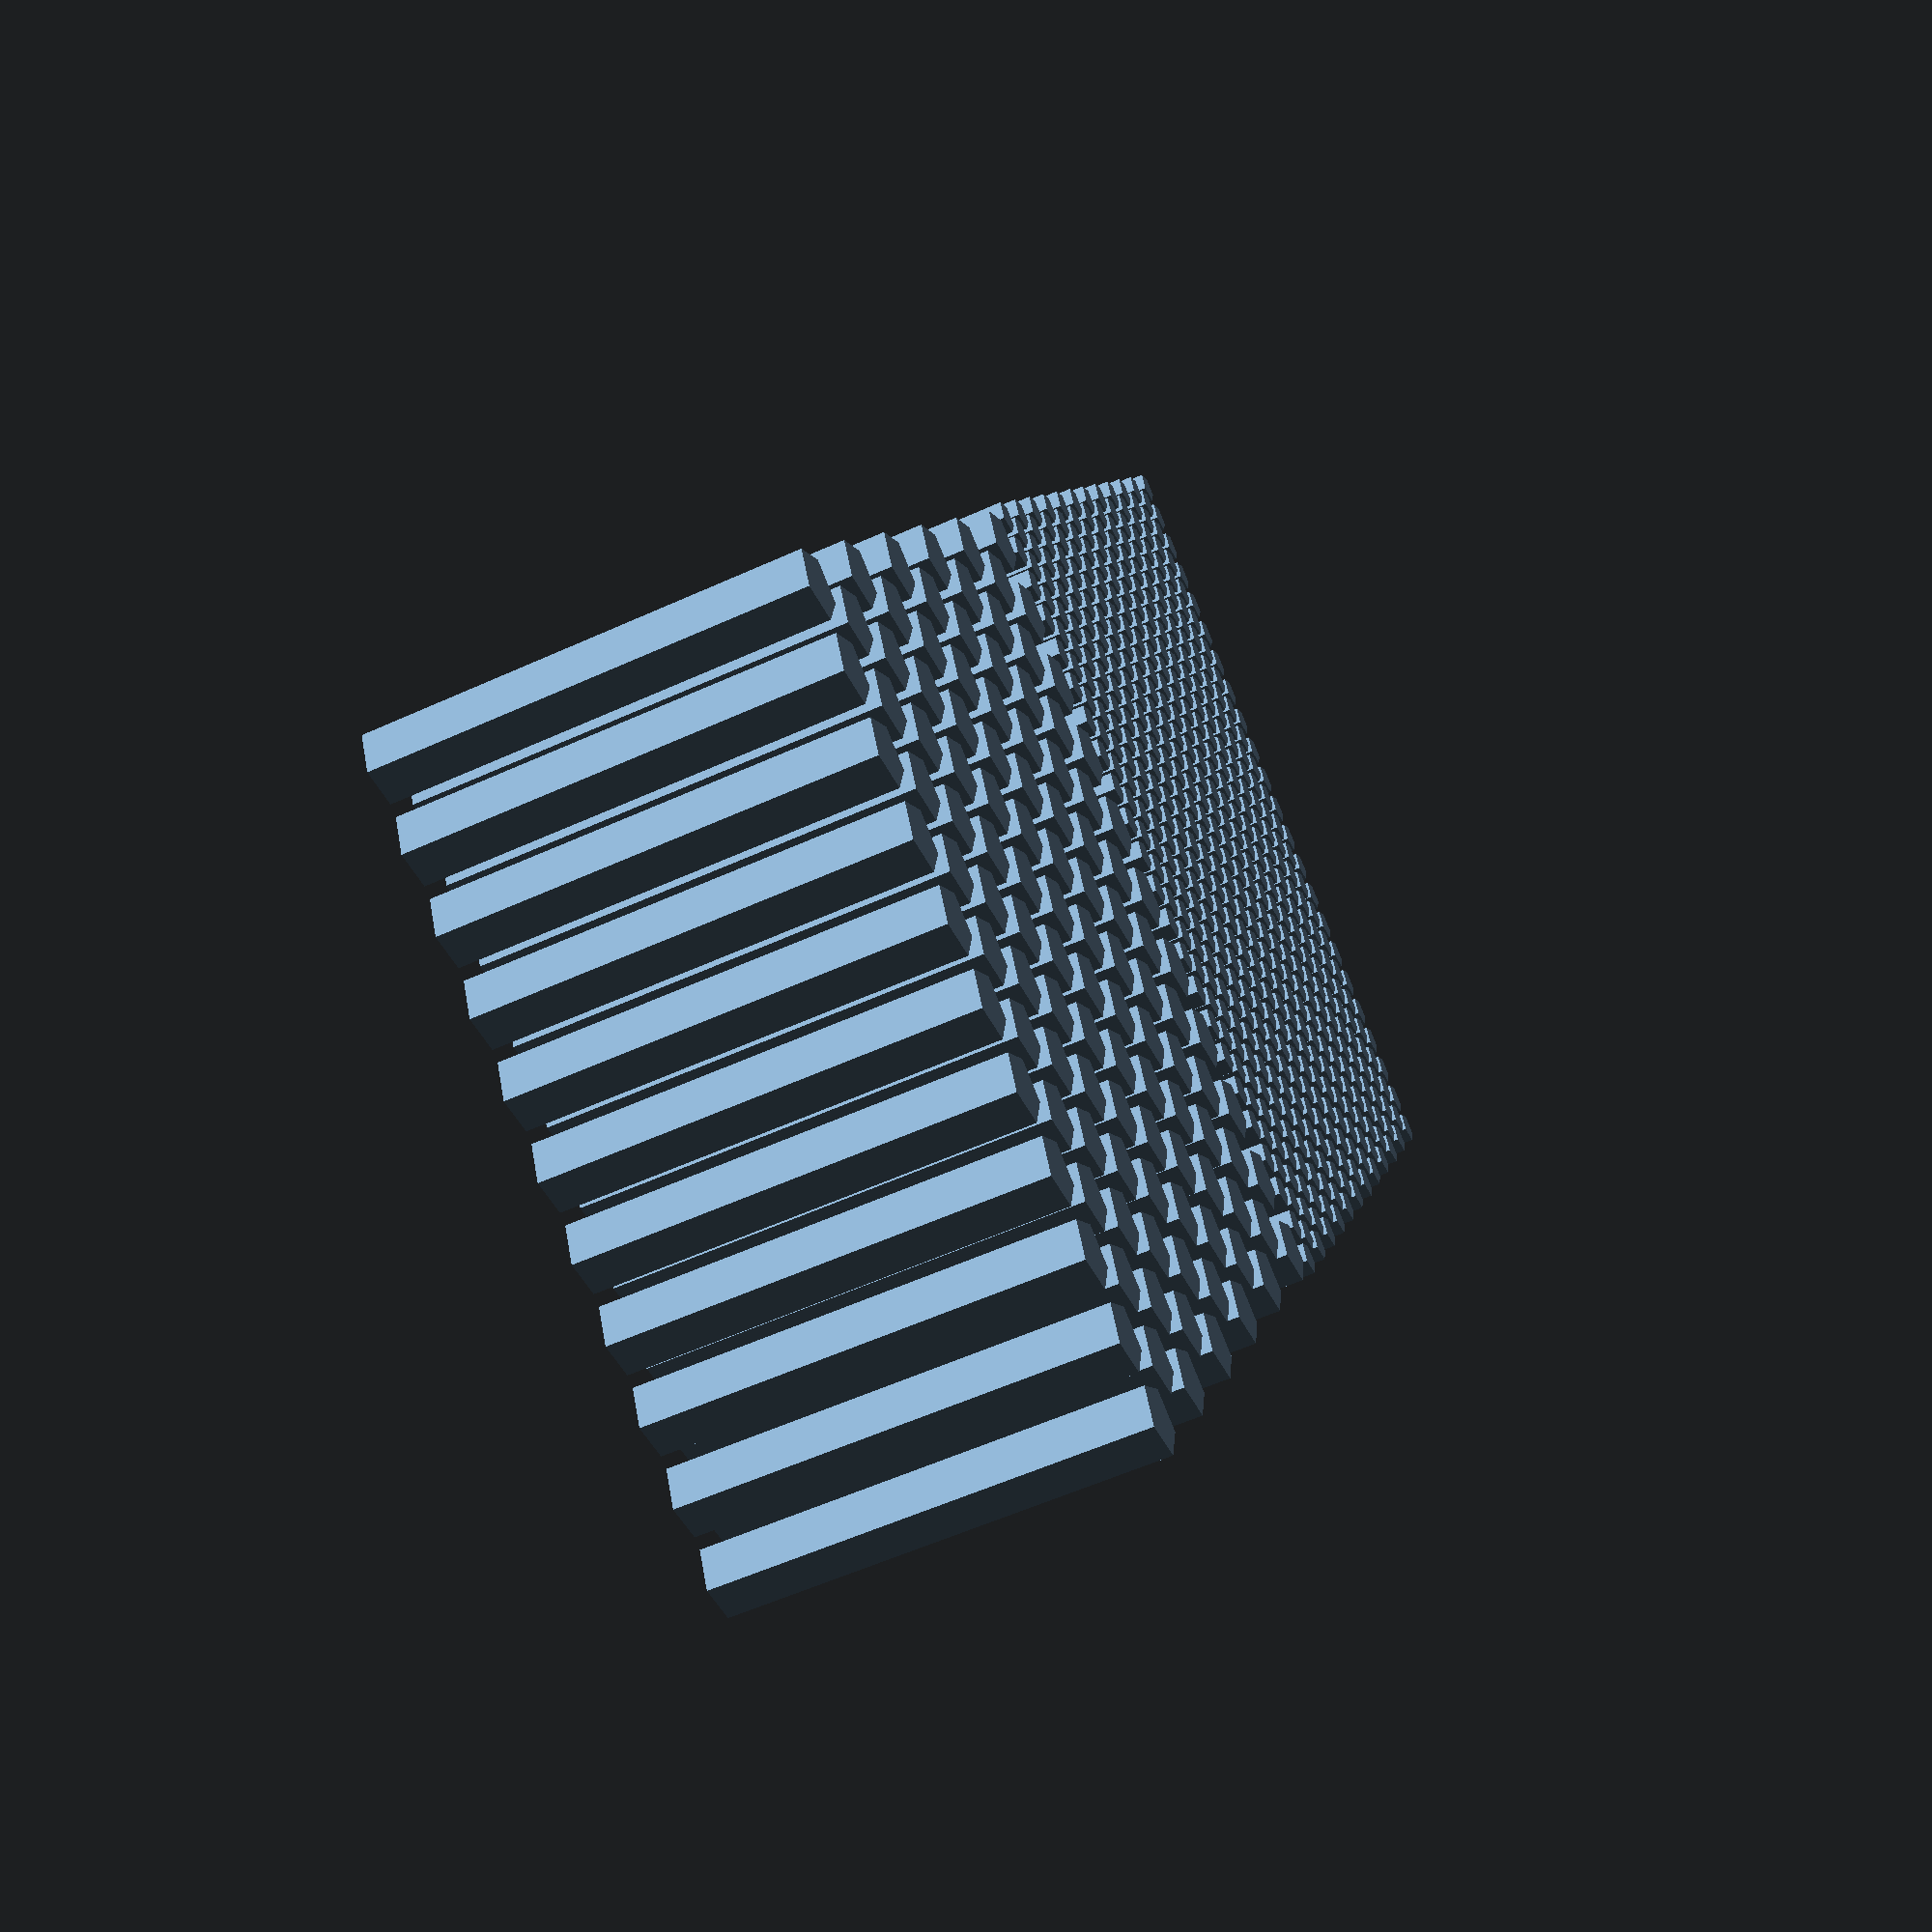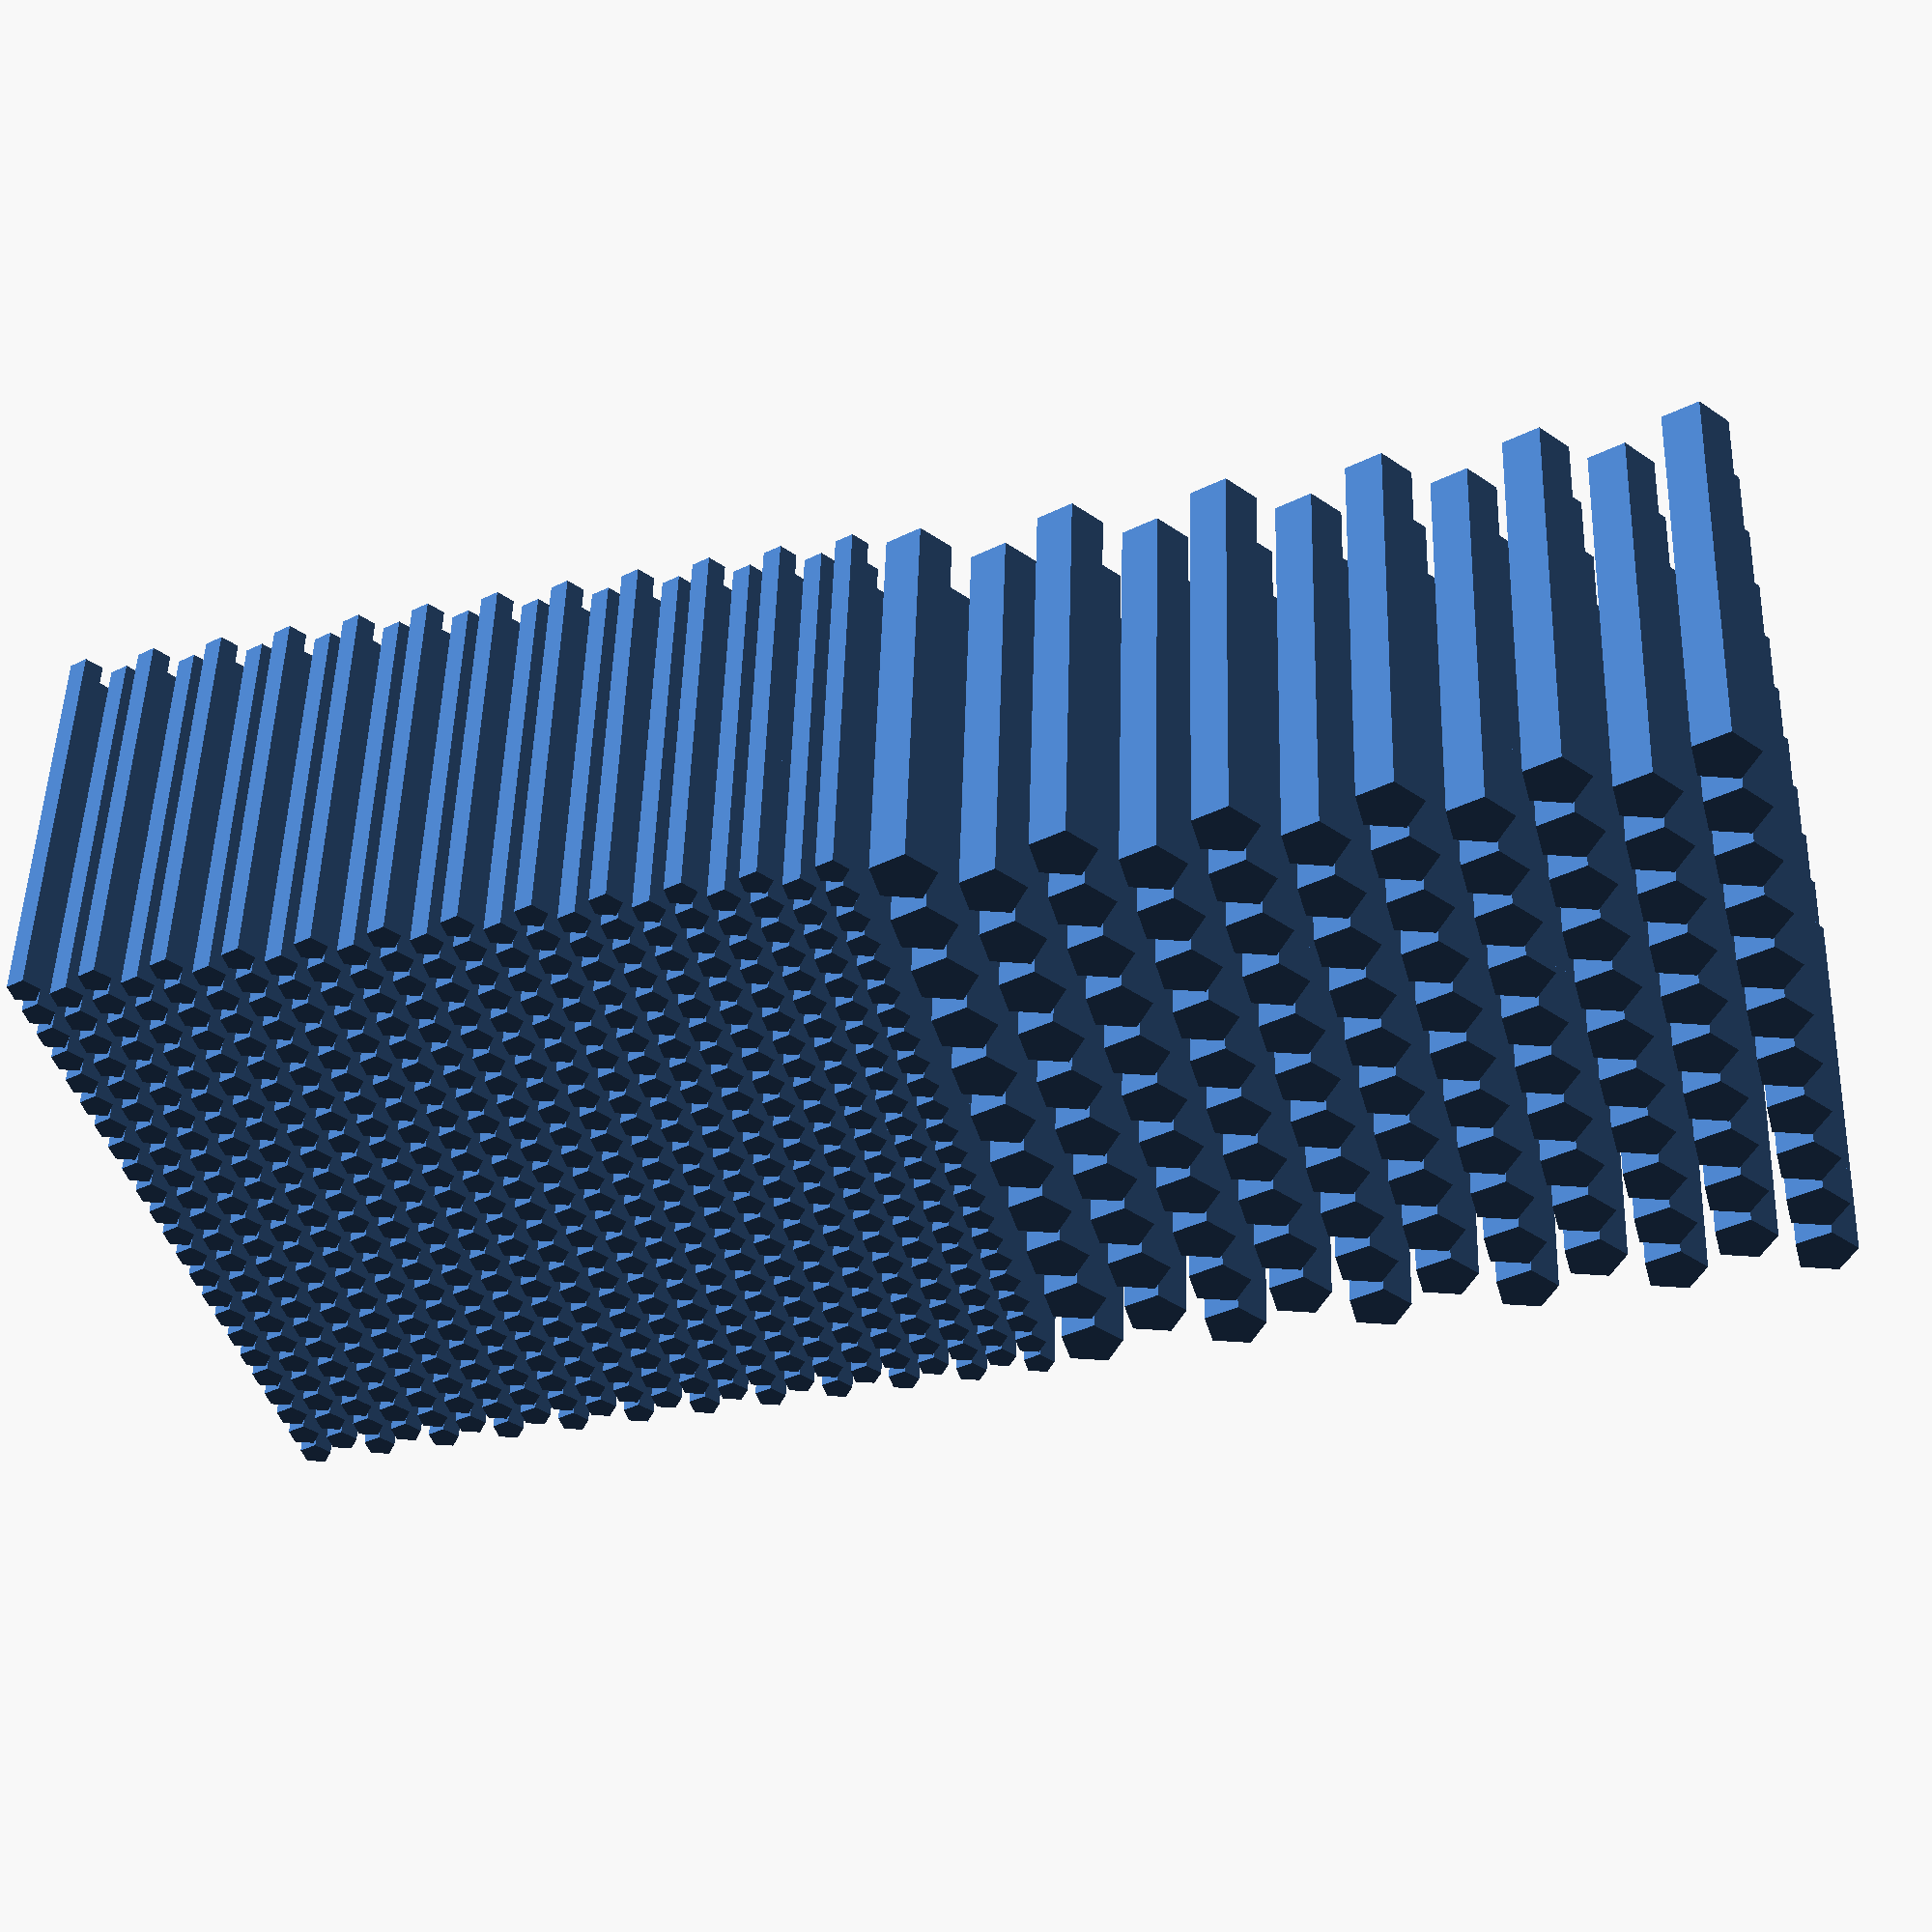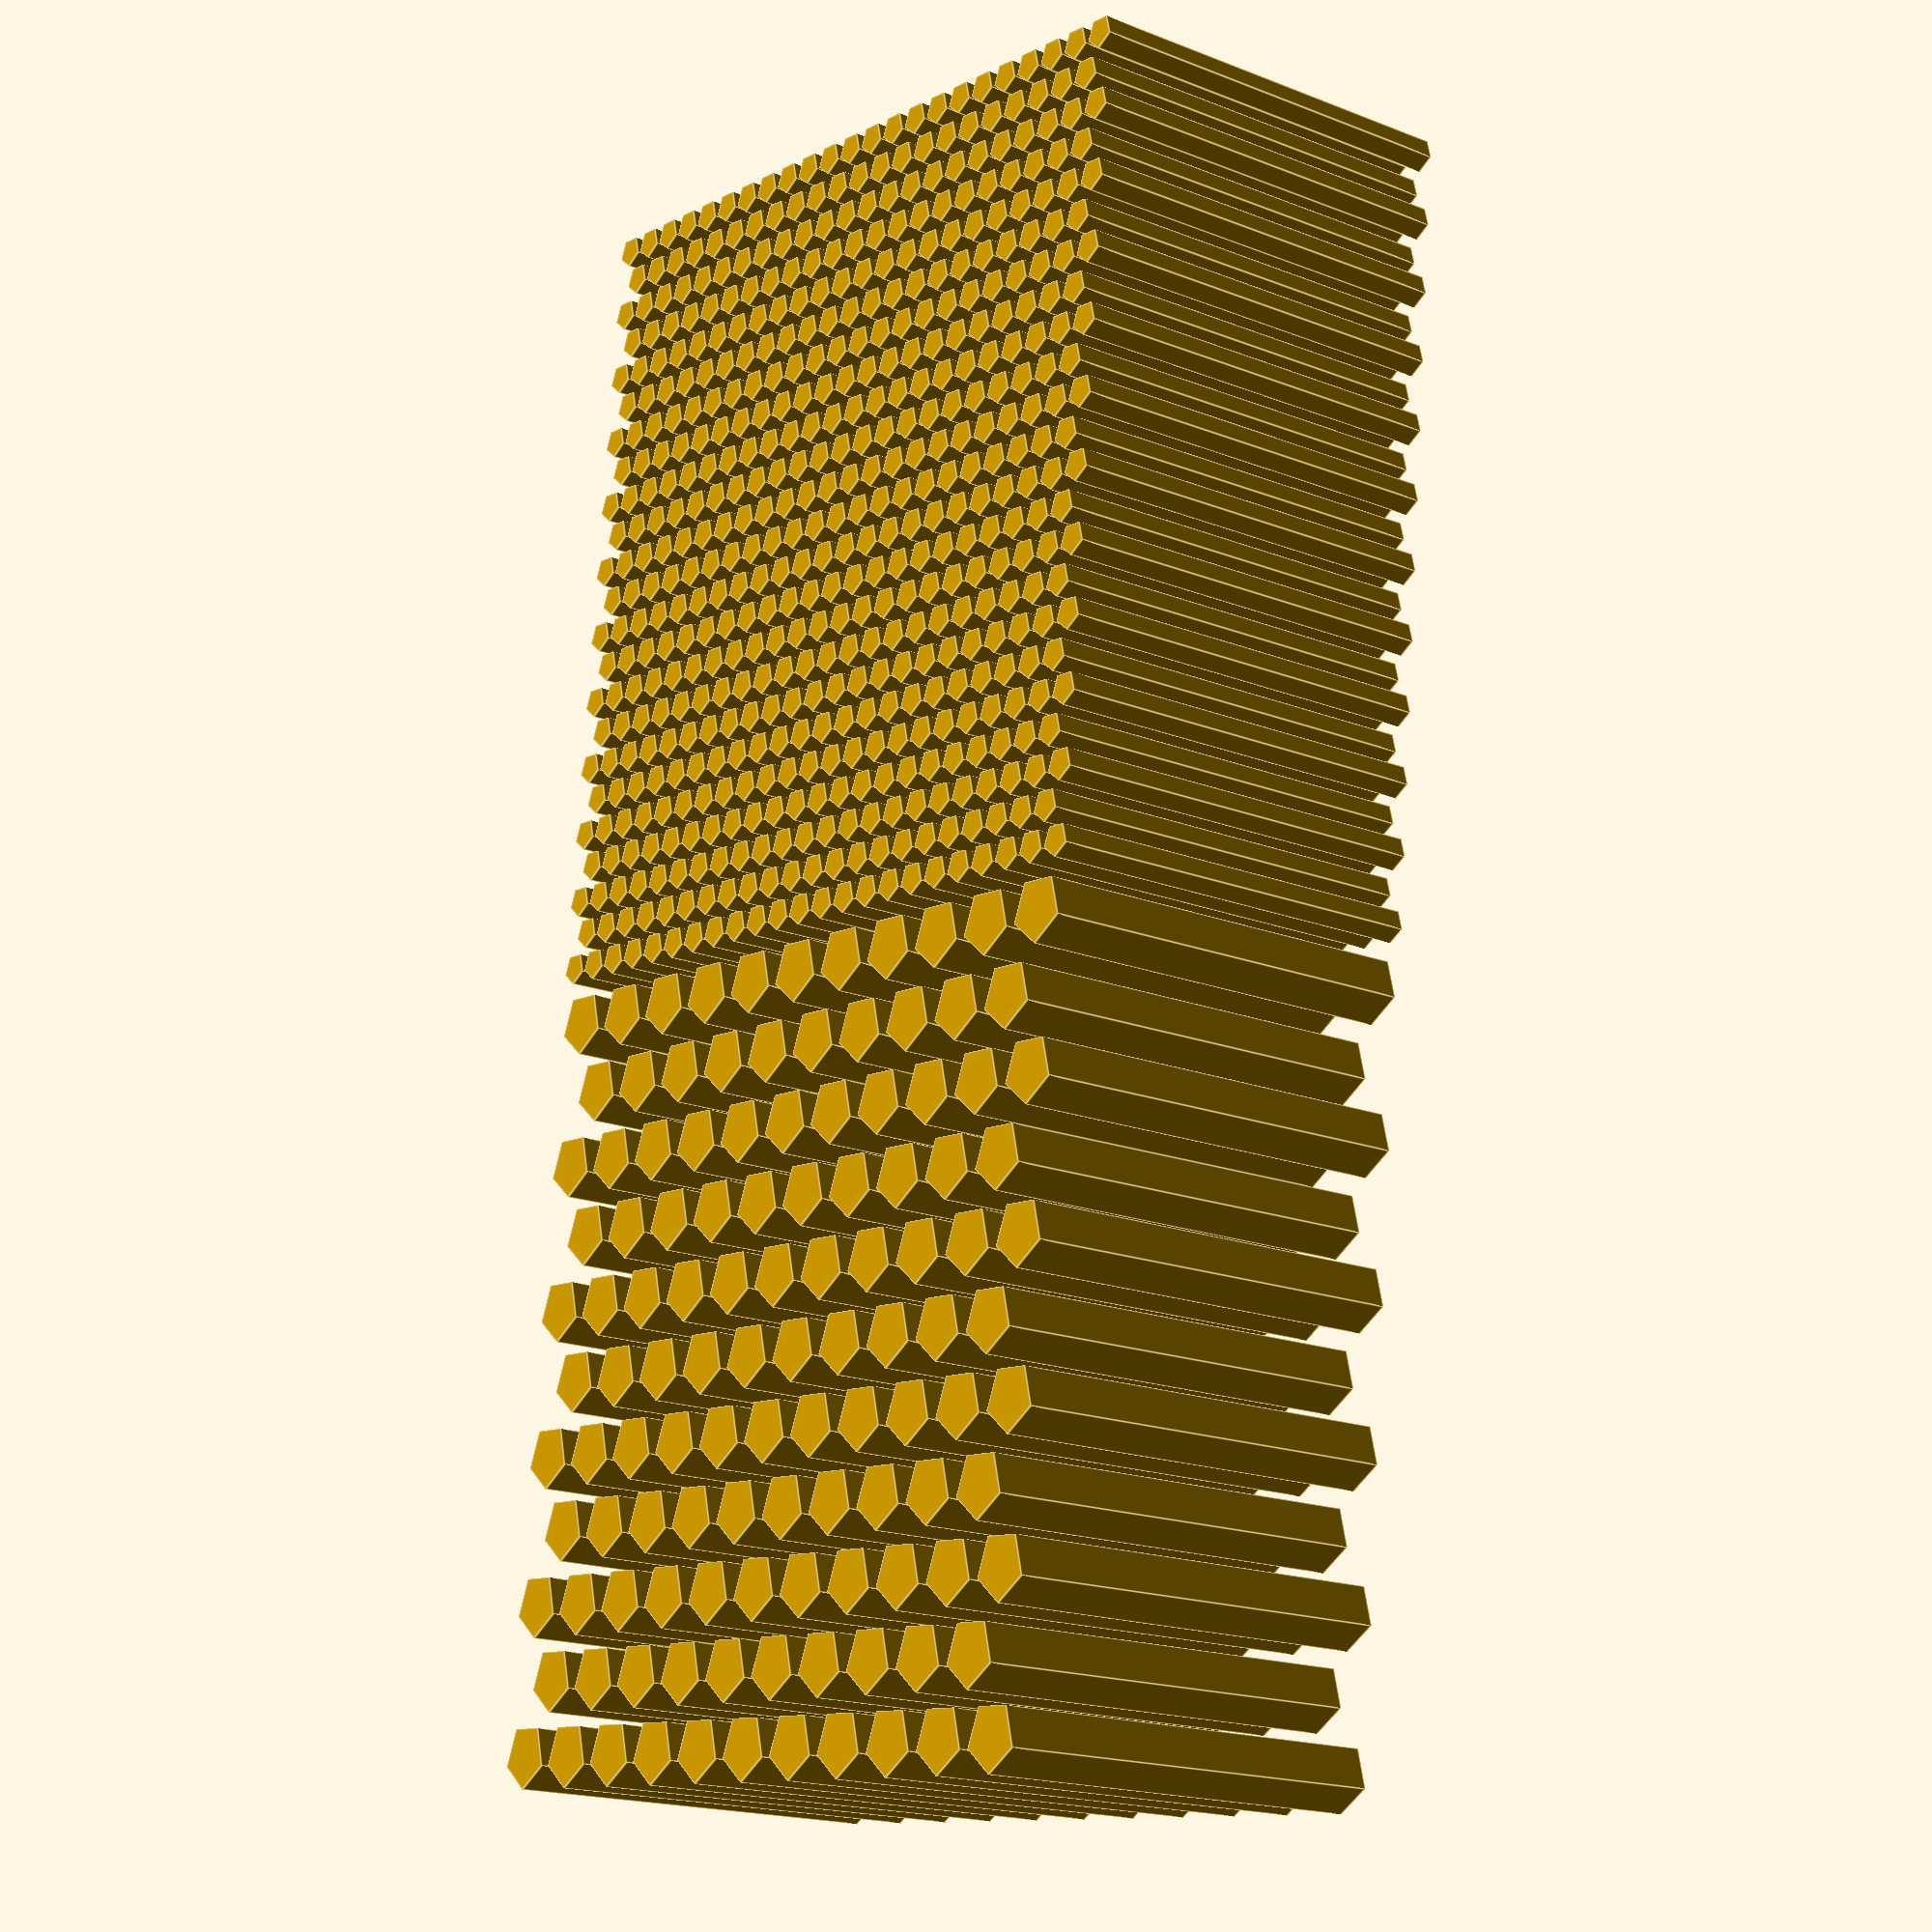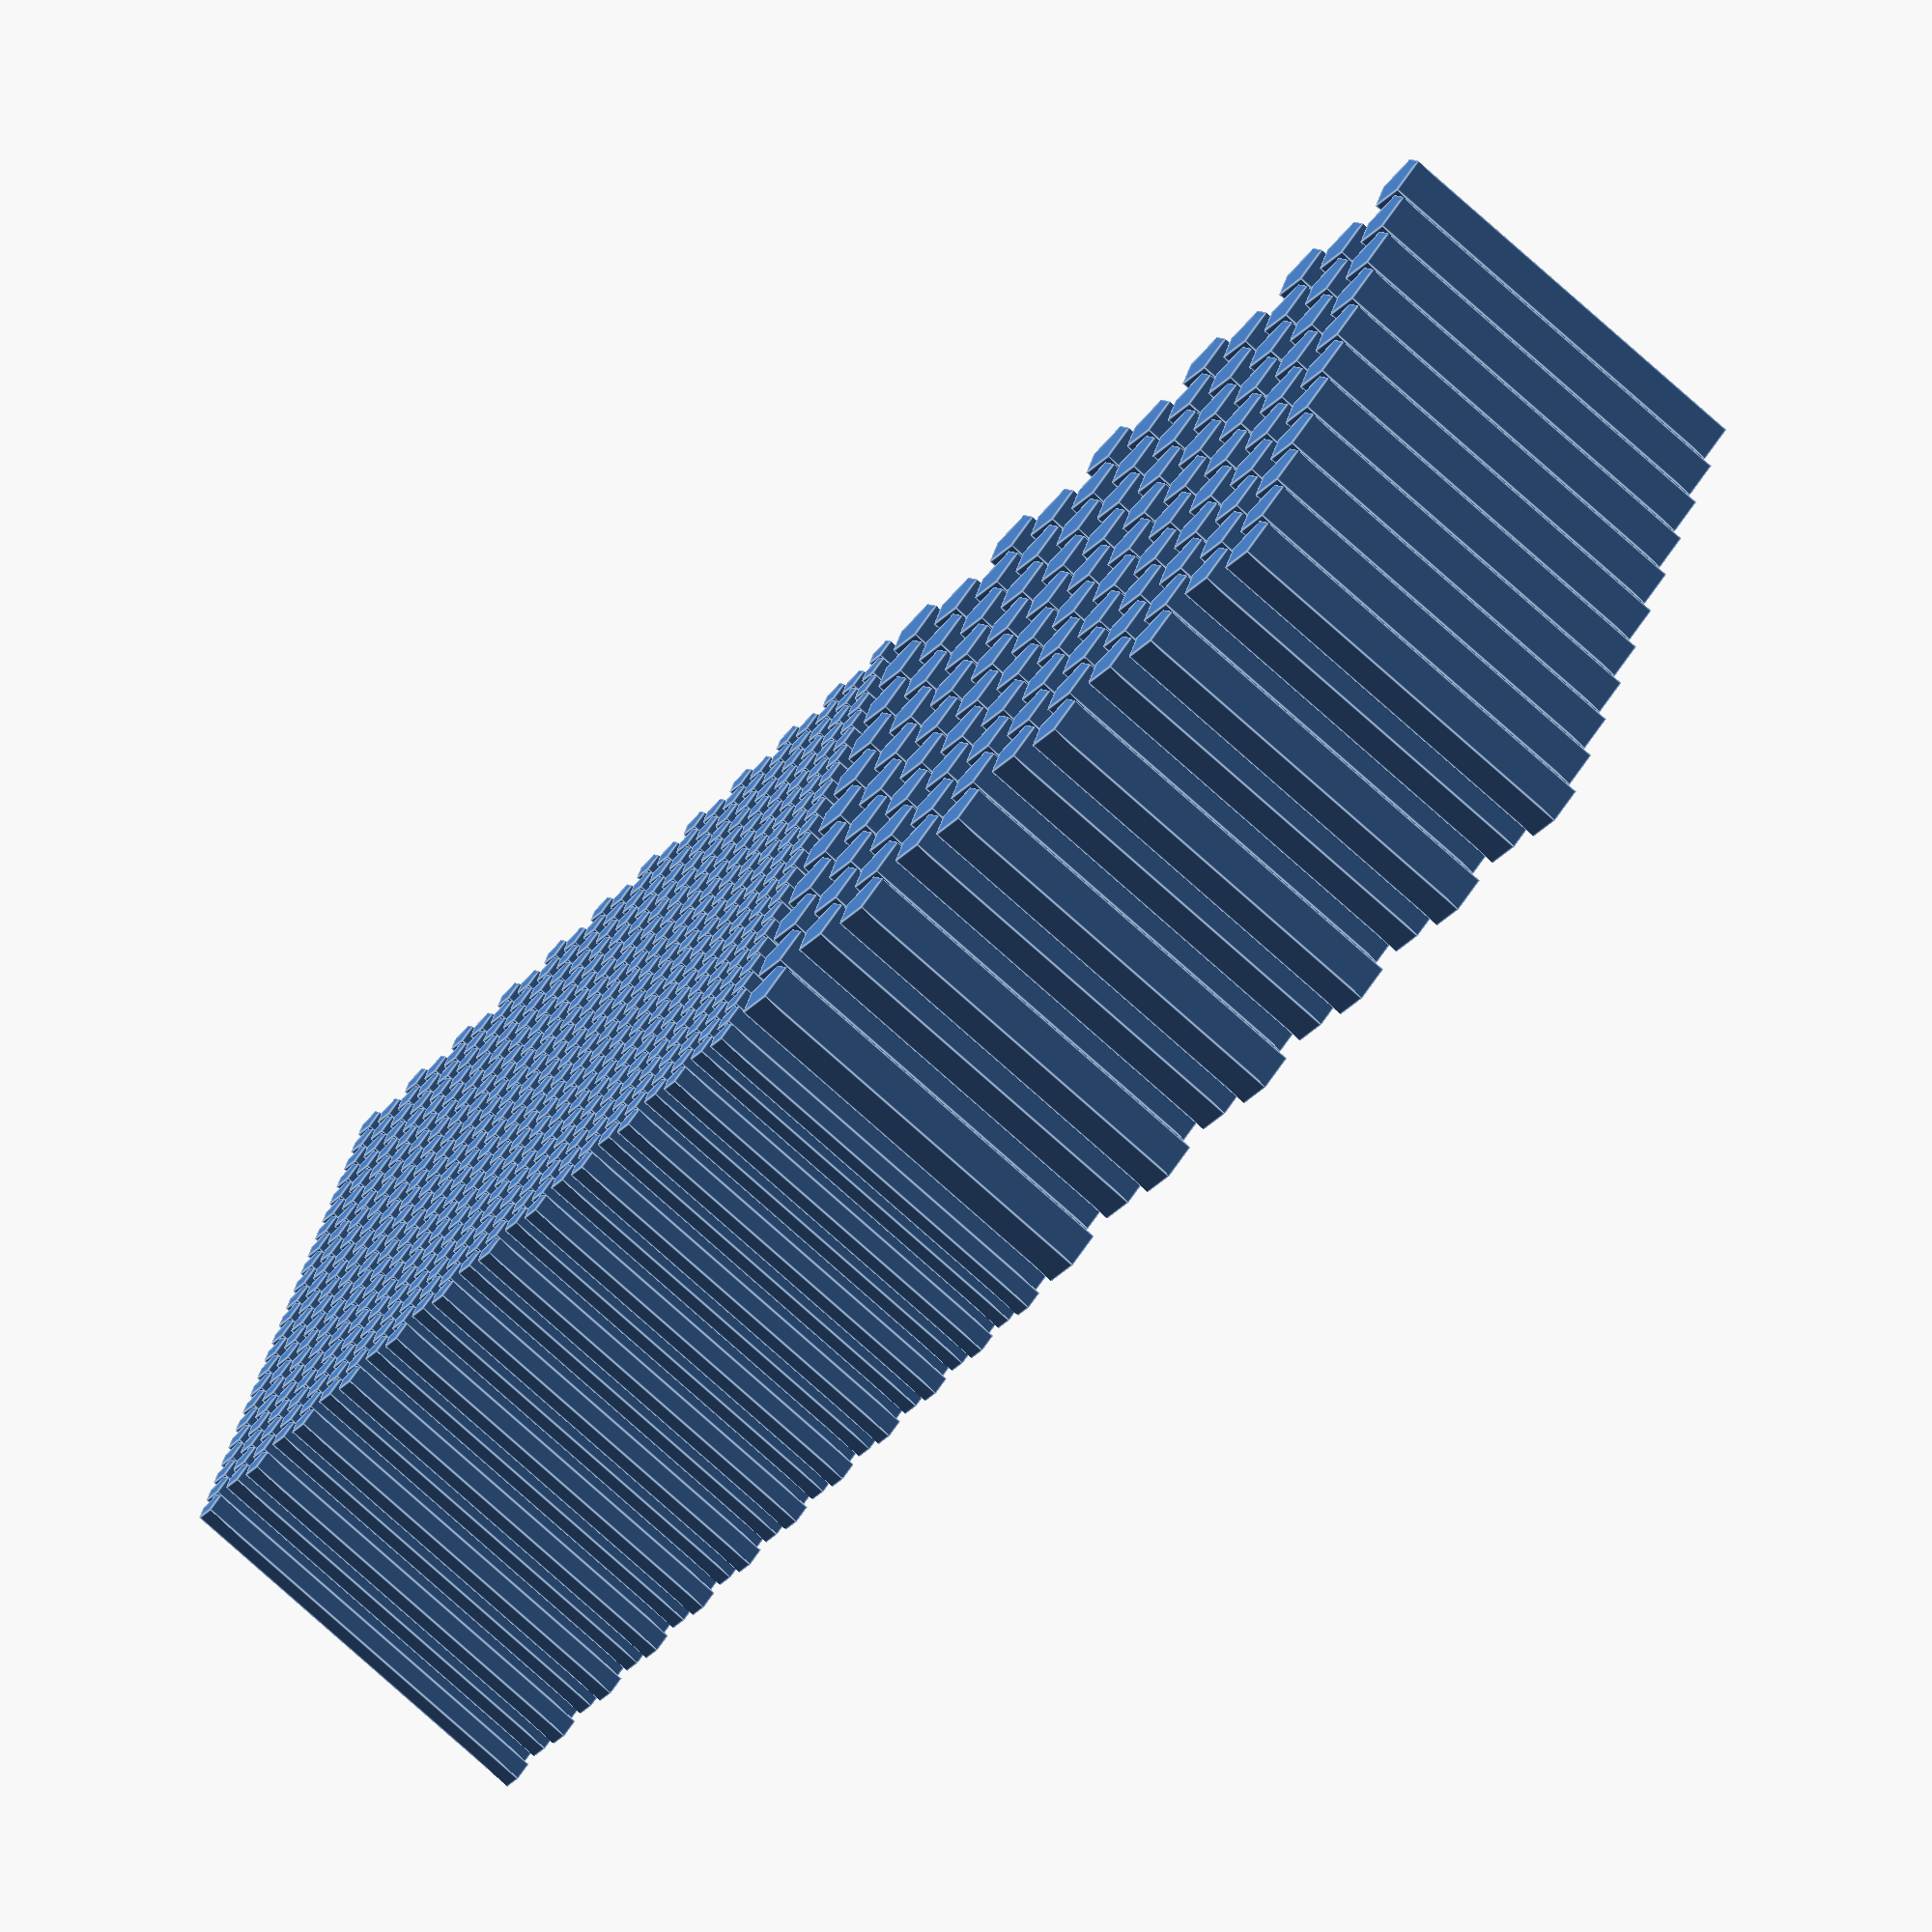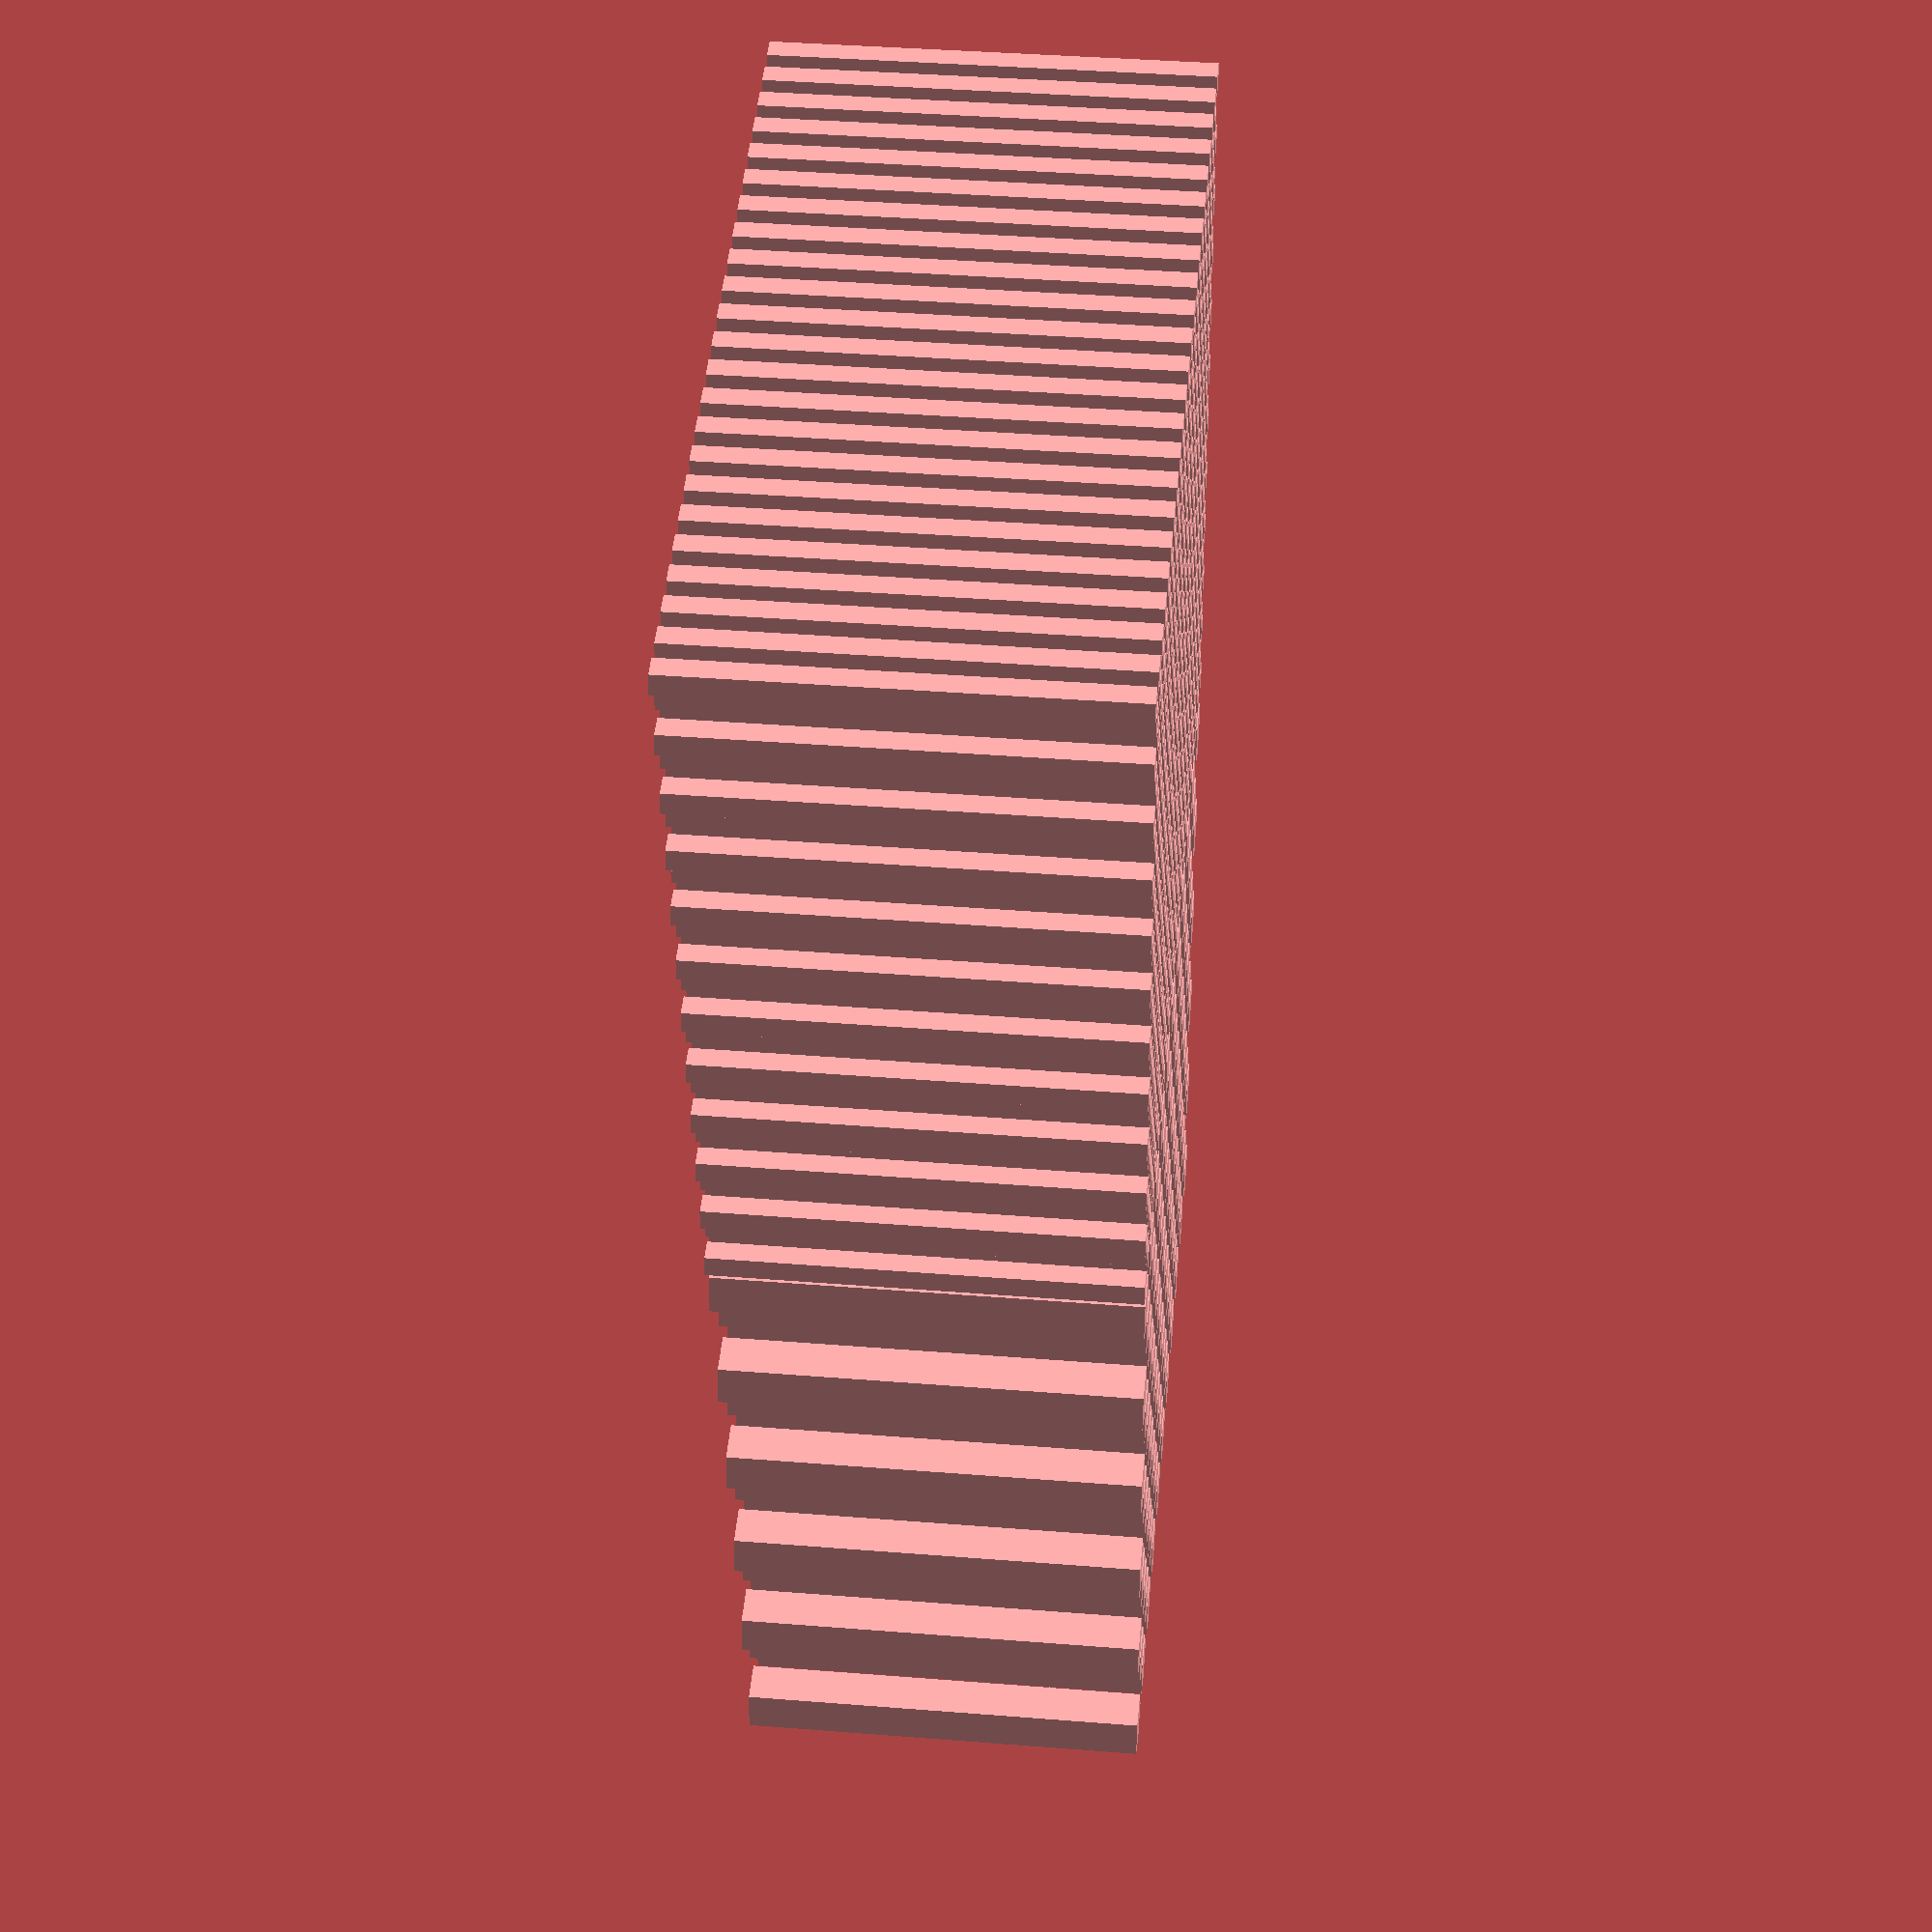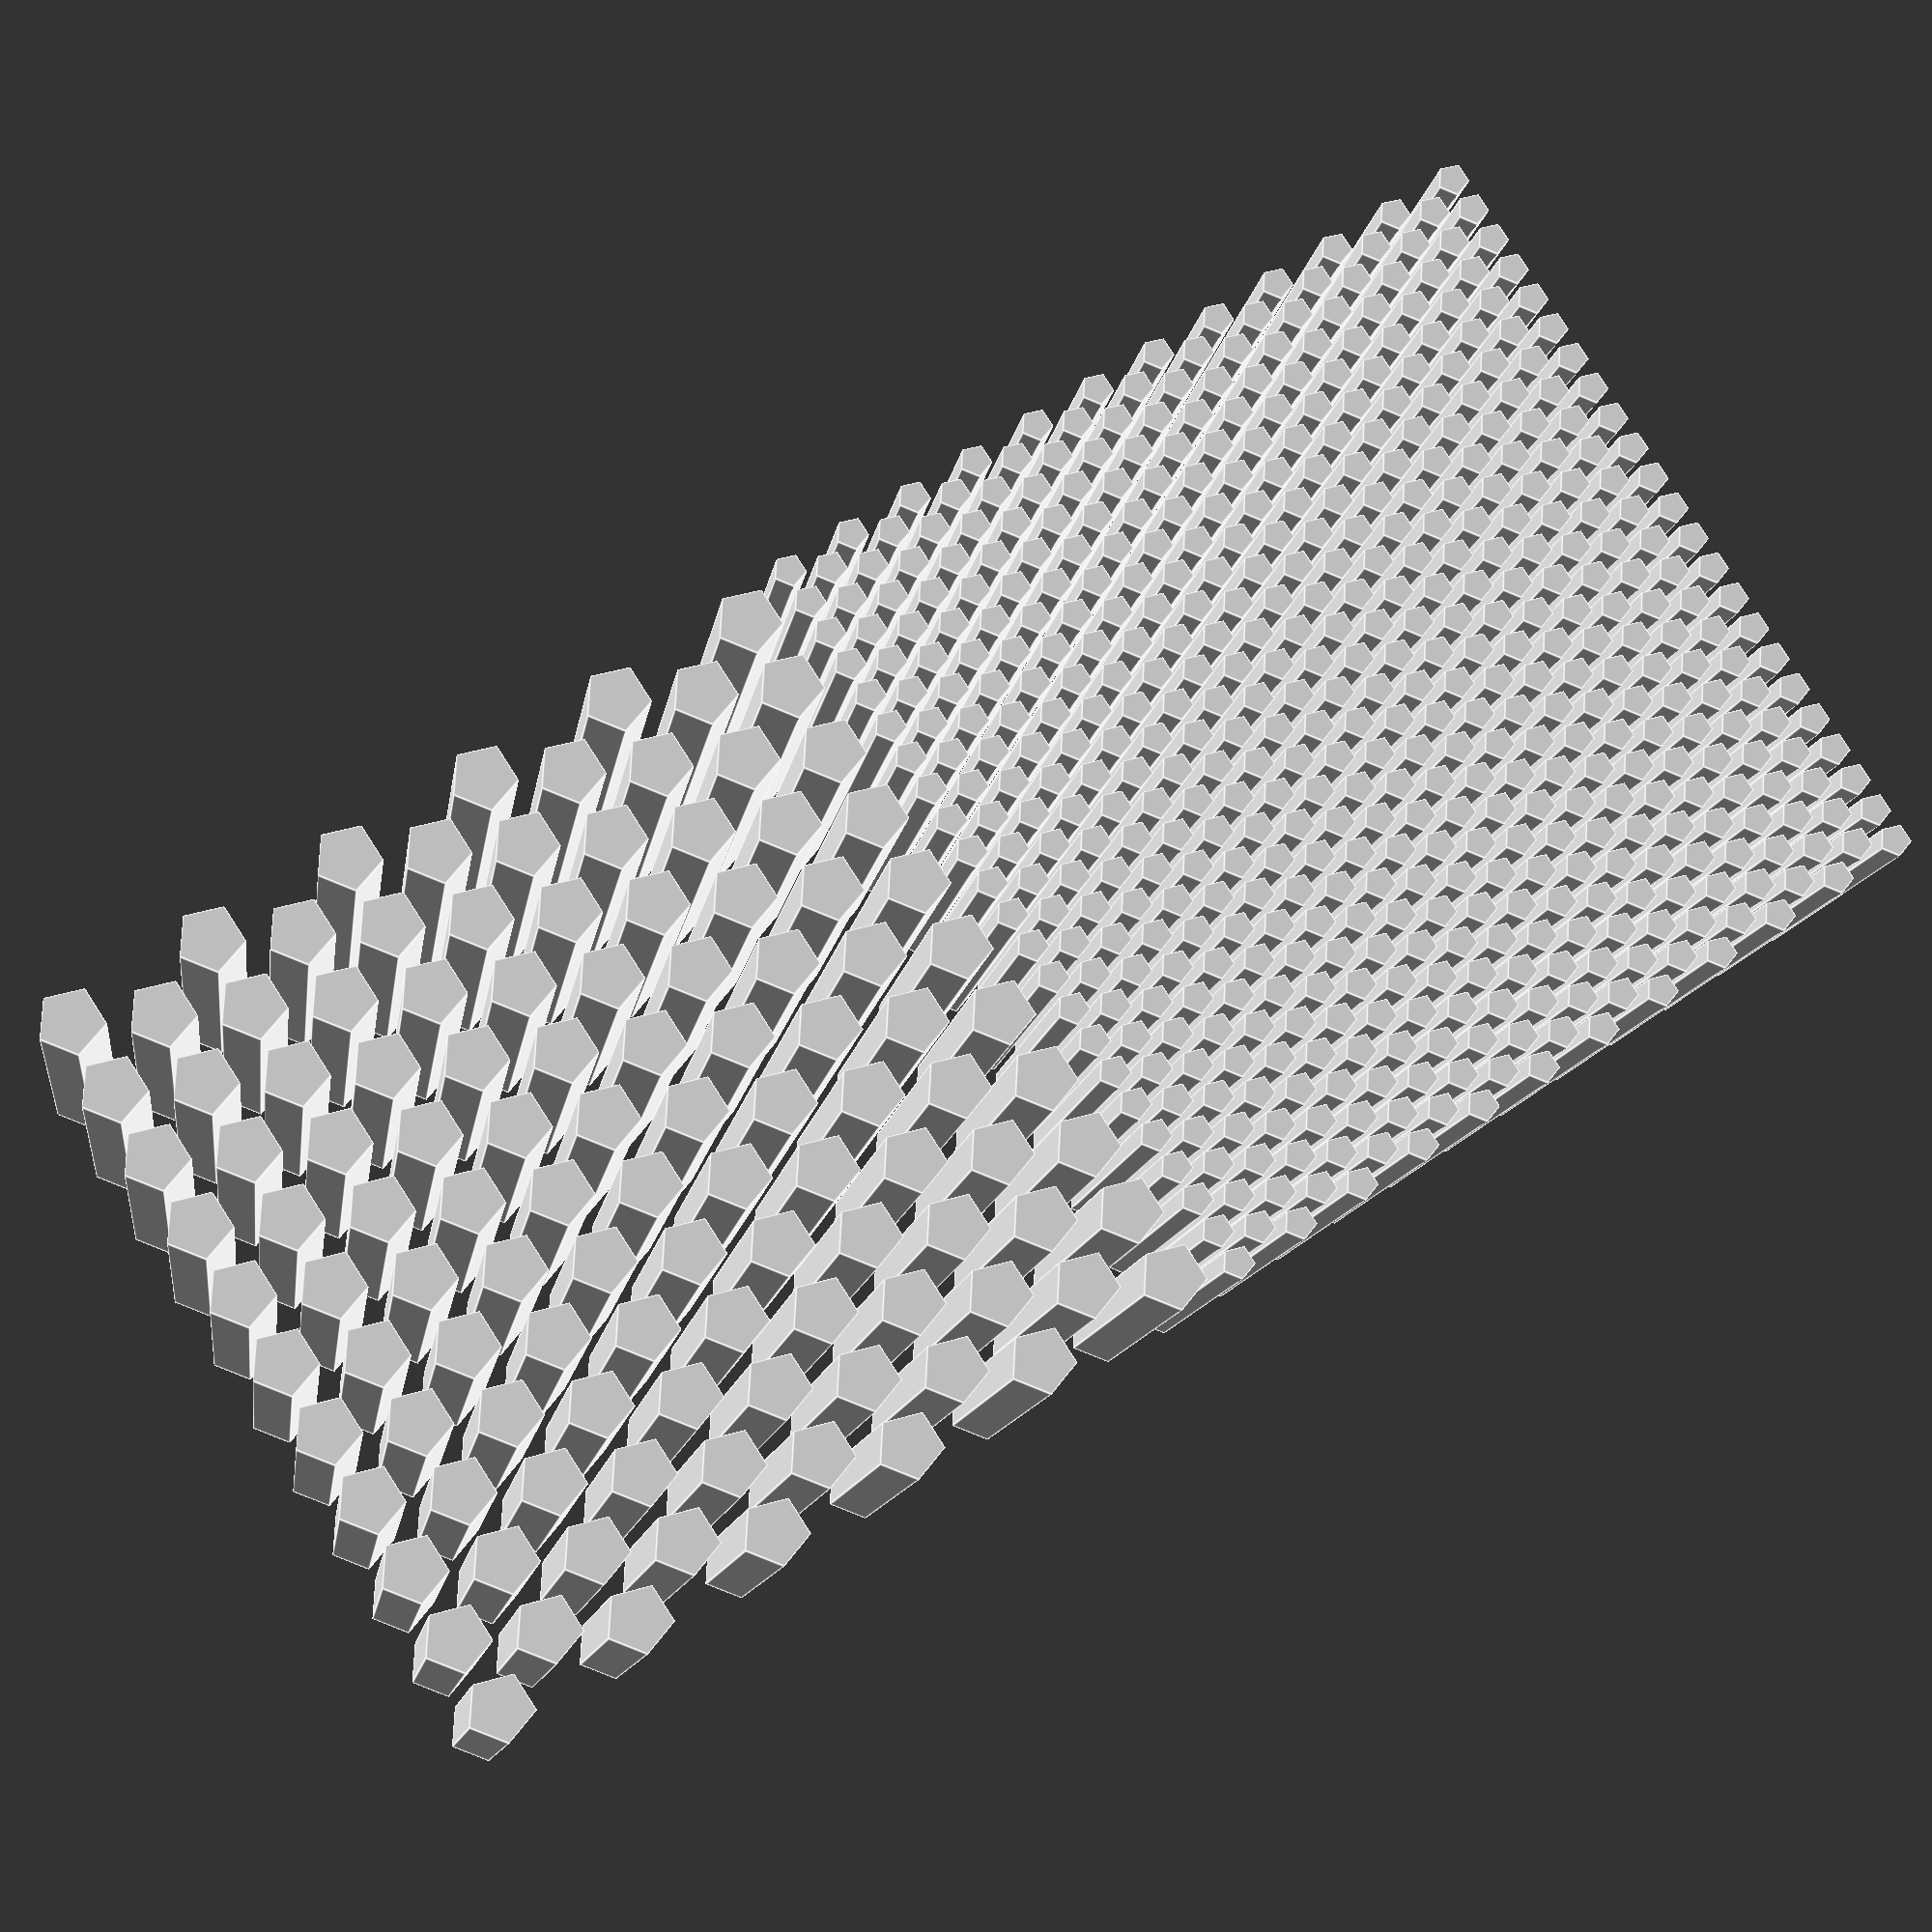
<openscad>
translate([0.0233333333333,0.0233333333333,0.5])cylinder(h=0.500000000,r=0.020000000); 
translate([0.0233333333333,0.0666666666667,0.5])cylinder(h=0.500000000,r=0.020000000); 
translate([0.0233333333333,0.11,0.5])cylinder(h=0.500000000,r=0.020000000); 
translate([0.0233333333333,0.153333333333,0.5])cylinder(h=0.500000000,r=0.020000000); 
translate([0.0233333333333,0.196666666667,0.5])cylinder(h=0.500000000,r=0.020000000); 
translate([0.0233333333333,0.24,0.5])cylinder(h=0.500000000,r=0.020000000); 
translate([0.0233333333333,0.283333333333,0.5])cylinder(h=0.500000000,r=0.020000000); 
translate([0.0233333333333,0.326666666667,0.5])cylinder(h=0.500000000,r=0.020000000); 
translate([0.0233333333333,0.37,0.5])cylinder(h=0.500000000,r=0.020000000); 
translate([0.0233333333333,0.413333333333,0.5])cylinder(h=0.500000000,r=0.020000000); 
translate([0.0233333333333,0.456666666667,0.5])cylinder(h=0.500000000,r=0.020000000); 
translate([0.0233333333333,0.5,0.5])cylinder(h=0.500000000,r=0.020000000); 
translate([0.0233333333333,0.543333333333,0.5])cylinder(h=0.500000000,r=0.020000000); 
translate([0.0233333333333,0.586666666667,0.5])cylinder(h=0.500000000,r=0.020000000); 
translate([0.0233333333333,0.63,0.5])cylinder(h=0.500000000,r=0.020000000); 
translate([0.0233333333333,0.673333333333,0.5])cylinder(h=0.500000000,r=0.020000000); 
translate([0.0233333333333,0.716666666667,0.5])cylinder(h=0.500000000,r=0.020000000); 
translate([0.0233333333333,0.76,0.5])cylinder(h=0.500000000,r=0.020000000); 
translate([0.0233333333333,0.803333333333,0.5])cylinder(h=0.500000000,r=0.020000000); 
translate([0.0233333333333,0.846666666667,0.5])cylinder(h=0.500000000,r=0.020000000); 
translate([0.0233333333333,0.89,0.5])cylinder(h=0.500000000,r=0.020000000); 
translate([0.0233333333333,0.933333333333,0.5])cylinder(h=0.500000000,r=0.020000000); 
translate([0.0233333333333,0.976666666667,0.5])cylinder(h=0.500000000,r=0.020000000); 
translate([0.0666666666667,0.045,0.5])cylinder(h=0.500000000,r=0.020000000); 
translate([0.0666666666667,0.0883333333333,0.5])cylinder(h=0.500000000,r=0.020000000); 
translate([0.0666666666667,0.131666666667,0.5])cylinder(h=0.500000000,r=0.020000000); 
translate([0.0666666666667,0.175,0.5])cylinder(h=0.500000000,r=0.020000000); 
translate([0.0666666666667,0.218333333333,0.5])cylinder(h=0.500000000,r=0.020000000); 
translate([0.0666666666667,0.261666666667,0.5])cylinder(h=0.500000000,r=0.020000000); 
translate([0.0666666666667,0.305,0.5])cylinder(h=0.500000000,r=0.020000000); 
translate([0.0666666666667,0.348333333333,0.5])cylinder(h=0.500000000,r=0.020000000); 
translate([0.0666666666667,0.391666666667,0.5])cylinder(h=0.500000000,r=0.020000000); 
translate([0.0666666666667,0.435,0.5])cylinder(h=0.500000000,r=0.020000000); 
translate([0.0666666666667,0.478333333333,0.5])cylinder(h=0.500000000,r=0.020000000); 
translate([0.0666666666667,0.521666666667,0.5])cylinder(h=0.500000000,r=0.020000000); 
translate([0.0666666666667,0.565,0.5])cylinder(h=0.500000000,r=0.020000000); 
translate([0.0666666666667,0.608333333333,0.5])cylinder(h=0.500000000,r=0.020000000); 
translate([0.0666666666667,0.651666666667,0.5])cylinder(h=0.500000000,r=0.020000000); 
translate([0.0666666666667,0.695,0.5])cylinder(h=0.500000000,r=0.020000000); 
translate([0.0666666666667,0.738333333333,0.5])cylinder(h=0.500000000,r=0.020000000); 
translate([0.0666666666667,0.781666666667,0.5])cylinder(h=0.500000000,r=0.020000000); 
translate([0.0666666666667,0.825,0.5])cylinder(h=0.500000000,r=0.020000000); 
translate([0.0666666666667,0.868333333333,0.5])cylinder(h=0.500000000,r=0.020000000); 
translate([0.0666666666667,0.911666666667,0.5])cylinder(h=0.500000000,r=0.020000000); 
translate([0.0666666666667,0.955,0.5])cylinder(h=0.500000000,r=0.020000000); 
translate([0.11,0.0233333333333,0.5])cylinder(h=0.500000000,r=0.020000000); 
translate([0.11,0.0666666666667,0.5])cylinder(h=0.500000000,r=0.020000000); 
translate([0.11,0.11,0.5])cylinder(h=0.500000000,r=0.020000000); 
translate([0.11,0.153333333333,0.5])cylinder(h=0.500000000,r=0.020000000); 
translate([0.11,0.196666666667,0.5])cylinder(h=0.500000000,r=0.020000000); 
translate([0.11,0.24,0.5])cylinder(h=0.500000000,r=0.020000000); 
translate([0.11,0.283333333333,0.5])cylinder(h=0.500000000,r=0.020000000); 
translate([0.11,0.326666666667,0.5])cylinder(h=0.500000000,r=0.020000000); 
translate([0.11,0.37,0.5])cylinder(h=0.500000000,r=0.020000000); 
translate([0.11,0.413333333333,0.5])cylinder(h=0.500000000,r=0.020000000); 
translate([0.11,0.456666666667,0.5])cylinder(h=0.500000000,r=0.020000000); 
translate([0.11,0.5,0.5])cylinder(h=0.500000000,r=0.020000000); 
translate([0.11,0.543333333333,0.5])cylinder(h=0.500000000,r=0.020000000); 
translate([0.11,0.586666666667,0.5])cylinder(h=0.500000000,r=0.020000000); 
translate([0.11,0.63,0.5])cylinder(h=0.500000000,r=0.020000000); 
translate([0.11,0.673333333333,0.5])cylinder(h=0.500000000,r=0.020000000); 
translate([0.11,0.716666666667,0.5])cylinder(h=0.500000000,r=0.020000000); 
translate([0.11,0.76,0.5])cylinder(h=0.500000000,r=0.020000000); 
translate([0.11,0.803333333333,0.5])cylinder(h=0.500000000,r=0.020000000); 
translate([0.11,0.846666666667,0.5])cylinder(h=0.500000000,r=0.020000000); 
translate([0.11,0.89,0.5])cylinder(h=0.500000000,r=0.020000000); 
translate([0.11,0.933333333333,0.5])cylinder(h=0.500000000,r=0.020000000); 
translate([0.11,0.976666666667,0.5])cylinder(h=0.500000000,r=0.020000000); 
translate([0.153333333333,0.045,0.5])cylinder(h=0.500000000,r=0.020000000); 
translate([0.153333333333,0.0883333333333,0.5])cylinder(h=0.500000000,r=0.020000000); 
translate([0.153333333333,0.131666666667,0.5])cylinder(h=0.500000000,r=0.020000000); 
translate([0.153333333333,0.175,0.5])cylinder(h=0.500000000,r=0.020000000); 
translate([0.153333333333,0.218333333333,0.5])cylinder(h=0.500000000,r=0.020000000); 
translate([0.153333333333,0.261666666667,0.5])cylinder(h=0.500000000,r=0.020000000); 
translate([0.153333333333,0.305,0.5])cylinder(h=0.500000000,r=0.020000000); 
translate([0.153333333333,0.348333333333,0.5])cylinder(h=0.500000000,r=0.020000000); 
translate([0.153333333333,0.391666666667,0.5])cylinder(h=0.500000000,r=0.020000000); 
translate([0.153333333333,0.435,0.5])cylinder(h=0.500000000,r=0.020000000); 
translate([0.153333333333,0.478333333333,0.5])cylinder(h=0.500000000,r=0.020000000); 
translate([0.153333333333,0.521666666667,0.5])cylinder(h=0.500000000,r=0.020000000); 
translate([0.153333333333,0.565,0.5])cylinder(h=0.500000000,r=0.020000000); 
translate([0.153333333333,0.608333333333,0.5])cylinder(h=0.500000000,r=0.020000000); 
translate([0.153333333333,0.651666666667,0.5])cylinder(h=0.500000000,r=0.020000000); 
translate([0.153333333333,0.695,0.5])cylinder(h=0.500000000,r=0.020000000); 
translate([0.153333333333,0.738333333333,0.5])cylinder(h=0.500000000,r=0.020000000); 
translate([0.153333333333,0.781666666667,0.5])cylinder(h=0.500000000,r=0.020000000); 
translate([0.153333333333,0.825,0.5])cylinder(h=0.500000000,r=0.020000000); 
translate([0.153333333333,0.868333333333,0.5])cylinder(h=0.500000000,r=0.020000000); 
translate([0.153333333333,0.911666666667,0.5])cylinder(h=0.500000000,r=0.020000000); 
translate([0.153333333333,0.955,0.5])cylinder(h=0.500000000,r=0.020000000); 
translate([0.196666666667,0.0233333333333,0.5])cylinder(h=0.500000000,r=0.020000000); 
translate([0.196666666667,0.0666666666667,0.5])cylinder(h=0.500000000,r=0.020000000); 
translate([0.196666666667,0.11,0.5])cylinder(h=0.500000000,r=0.020000000); 
translate([0.196666666667,0.153333333333,0.5])cylinder(h=0.500000000,r=0.020000000); 
translate([0.196666666667,0.196666666667,0.5])cylinder(h=0.500000000,r=0.020000000); 
translate([0.196666666667,0.24,0.5])cylinder(h=0.500000000,r=0.020000000); 
translate([0.196666666667,0.283333333333,0.5])cylinder(h=0.500000000,r=0.020000000); 
translate([0.196666666667,0.326666666667,0.5])cylinder(h=0.500000000,r=0.020000000); 
translate([0.196666666667,0.37,0.5])cylinder(h=0.500000000,r=0.020000000); 
translate([0.196666666667,0.413333333333,0.5])cylinder(h=0.500000000,r=0.020000000); 
translate([0.196666666667,0.456666666667,0.5])cylinder(h=0.500000000,r=0.020000000); 
translate([0.196666666667,0.5,0.5])cylinder(h=0.500000000,r=0.020000000); 
translate([0.196666666667,0.543333333333,0.5])cylinder(h=0.500000000,r=0.020000000); 
translate([0.196666666667,0.586666666667,0.5])cylinder(h=0.500000000,r=0.020000000); 
translate([0.196666666667,0.63,0.5])cylinder(h=0.500000000,r=0.020000000); 
translate([0.196666666667,0.673333333333,0.5])cylinder(h=0.500000000,r=0.020000000); 
translate([0.196666666667,0.716666666667,0.5])cylinder(h=0.500000000,r=0.020000000); 
translate([0.196666666667,0.76,0.5])cylinder(h=0.500000000,r=0.020000000); 
translate([0.196666666667,0.803333333333,0.5])cylinder(h=0.500000000,r=0.020000000); 
translate([0.196666666667,0.846666666667,0.5])cylinder(h=0.500000000,r=0.020000000); 
translate([0.196666666667,0.89,0.5])cylinder(h=0.500000000,r=0.020000000); 
translate([0.196666666667,0.933333333333,0.5])cylinder(h=0.500000000,r=0.020000000); 
translate([0.196666666667,0.976666666667,0.5])cylinder(h=0.500000000,r=0.020000000); 
translate([0.24,0.045,0.5])cylinder(h=0.500000000,r=0.020000000); 
translate([0.24,0.0883333333333,0.5])cylinder(h=0.500000000,r=0.020000000); 
translate([0.24,0.131666666667,0.5])cylinder(h=0.500000000,r=0.020000000); 
translate([0.24,0.175,0.5])cylinder(h=0.500000000,r=0.020000000); 
translate([0.24,0.218333333333,0.5])cylinder(h=0.500000000,r=0.020000000); 
translate([0.24,0.261666666667,0.5])cylinder(h=0.500000000,r=0.020000000); 
translate([0.24,0.305,0.5])cylinder(h=0.500000000,r=0.020000000); 
translate([0.24,0.348333333333,0.5])cylinder(h=0.500000000,r=0.020000000); 
translate([0.24,0.391666666667,0.5])cylinder(h=0.500000000,r=0.020000000); 
translate([0.24,0.435,0.5])cylinder(h=0.500000000,r=0.020000000); 
translate([0.24,0.478333333333,0.5])cylinder(h=0.500000000,r=0.020000000); 
translate([0.24,0.521666666667,0.5])cylinder(h=0.500000000,r=0.020000000); 
translate([0.24,0.565,0.5])cylinder(h=0.500000000,r=0.020000000); 
translate([0.24,0.608333333333,0.5])cylinder(h=0.500000000,r=0.020000000); 
translate([0.24,0.651666666667,0.5])cylinder(h=0.500000000,r=0.020000000); 
translate([0.24,0.695,0.5])cylinder(h=0.500000000,r=0.020000000); 
translate([0.24,0.738333333333,0.5])cylinder(h=0.500000000,r=0.020000000); 
translate([0.24,0.781666666667,0.5])cylinder(h=0.500000000,r=0.020000000); 
translate([0.24,0.825,0.5])cylinder(h=0.500000000,r=0.020000000); 
translate([0.24,0.868333333333,0.5])cylinder(h=0.500000000,r=0.020000000); 
translate([0.24,0.911666666667,0.5])cylinder(h=0.500000000,r=0.020000000); 
translate([0.24,0.955,0.5])cylinder(h=0.500000000,r=0.020000000); 
translate([0.283333333333,0.0233333333333,0.5])cylinder(h=0.500000000,r=0.020000000); 
translate([0.283333333333,0.0666666666667,0.5])cylinder(h=0.500000000,r=0.020000000); 
translate([0.283333333333,0.11,0.5])cylinder(h=0.500000000,r=0.020000000); 
translate([0.283333333333,0.153333333333,0.5])cylinder(h=0.500000000,r=0.020000000); 
translate([0.283333333333,0.196666666667,0.5])cylinder(h=0.500000000,r=0.020000000); 
translate([0.283333333333,0.24,0.5])cylinder(h=0.500000000,r=0.020000000); 
translate([0.283333333333,0.283333333333,0.5])cylinder(h=0.500000000,r=0.020000000); 
translate([0.283333333333,0.326666666667,0.5])cylinder(h=0.500000000,r=0.020000000); 
translate([0.283333333333,0.37,0.5])cylinder(h=0.500000000,r=0.020000000); 
translate([0.283333333333,0.413333333333,0.5])cylinder(h=0.500000000,r=0.020000000); 
translate([0.283333333333,0.456666666667,0.5])cylinder(h=0.500000000,r=0.020000000); 
translate([0.283333333333,0.5,0.5])cylinder(h=0.500000000,r=0.020000000); 
translate([0.283333333333,0.543333333333,0.5])cylinder(h=0.500000000,r=0.020000000); 
translate([0.283333333333,0.586666666667,0.5])cylinder(h=0.500000000,r=0.020000000); 
translate([0.283333333333,0.63,0.5])cylinder(h=0.500000000,r=0.020000000); 
translate([0.283333333333,0.673333333333,0.5])cylinder(h=0.500000000,r=0.020000000); 
translate([0.283333333333,0.716666666667,0.5])cylinder(h=0.500000000,r=0.020000000); 
translate([0.283333333333,0.76,0.5])cylinder(h=0.500000000,r=0.020000000); 
translate([0.283333333333,0.803333333333,0.5])cylinder(h=0.500000000,r=0.020000000); 
translate([0.283333333333,0.846666666667,0.5])cylinder(h=0.500000000,r=0.020000000); 
translate([0.283333333333,0.89,0.5])cylinder(h=0.500000000,r=0.020000000); 
translate([0.283333333333,0.933333333333,0.5])cylinder(h=0.500000000,r=0.020000000); 
translate([0.283333333333,0.976666666667,0.5])cylinder(h=0.500000000,r=0.020000000); 
translate([0.326666666667,0.045,0.5])cylinder(h=0.500000000,r=0.020000000); 
translate([0.326666666667,0.0883333333333,0.5])cylinder(h=0.500000000,r=0.020000000); 
translate([0.326666666667,0.131666666667,0.5])cylinder(h=0.500000000,r=0.020000000); 
translate([0.326666666667,0.175,0.5])cylinder(h=0.500000000,r=0.020000000); 
translate([0.326666666667,0.218333333333,0.5])cylinder(h=0.500000000,r=0.020000000); 
translate([0.326666666667,0.261666666667,0.5])cylinder(h=0.500000000,r=0.020000000); 
translate([0.326666666667,0.305,0.5])cylinder(h=0.500000000,r=0.020000000); 
translate([0.326666666667,0.348333333333,0.5])cylinder(h=0.500000000,r=0.020000000); 
translate([0.326666666667,0.391666666667,0.5])cylinder(h=0.500000000,r=0.020000000); 
translate([0.326666666667,0.435,0.5])cylinder(h=0.500000000,r=0.020000000); 
translate([0.326666666667,0.478333333333,0.5])cylinder(h=0.500000000,r=0.020000000); 
translate([0.326666666667,0.521666666667,0.5])cylinder(h=0.500000000,r=0.020000000); 
translate([0.326666666667,0.565,0.5])cylinder(h=0.500000000,r=0.020000000); 
translate([0.326666666667,0.608333333333,0.5])cylinder(h=0.500000000,r=0.020000000); 
translate([0.326666666667,0.651666666667,0.5])cylinder(h=0.500000000,r=0.020000000); 
translate([0.326666666667,0.695,0.5])cylinder(h=0.500000000,r=0.020000000); 
translate([0.326666666667,0.738333333333,0.5])cylinder(h=0.500000000,r=0.020000000); 
translate([0.326666666667,0.781666666667,0.5])cylinder(h=0.500000000,r=0.020000000); 
translate([0.326666666667,0.825,0.5])cylinder(h=0.500000000,r=0.020000000); 
translate([0.326666666667,0.868333333333,0.5])cylinder(h=0.500000000,r=0.020000000); 
translate([0.326666666667,0.911666666667,0.5])cylinder(h=0.500000000,r=0.020000000); 
translate([0.326666666667,0.955,0.5])cylinder(h=0.500000000,r=0.020000000); 
translate([0.37,0.0233333333333,0.5])cylinder(h=0.500000000,r=0.020000000); 
translate([0.37,0.0666666666667,0.5])cylinder(h=0.500000000,r=0.020000000); 
translate([0.37,0.11,0.5])cylinder(h=0.500000000,r=0.020000000); 
translate([0.37,0.153333333333,0.5])cylinder(h=0.500000000,r=0.020000000); 
translate([0.37,0.196666666667,0.5])cylinder(h=0.500000000,r=0.020000000); 
translate([0.37,0.24,0.5])cylinder(h=0.500000000,r=0.020000000); 
translate([0.37,0.283333333333,0.5])cylinder(h=0.500000000,r=0.020000000); 
translate([0.37,0.326666666667,0.5])cylinder(h=0.500000000,r=0.020000000); 
translate([0.37,0.37,0.5])cylinder(h=0.500000000,r=0.020000000); 
translate([0.37,0.413333333333,0.5])cylinder(h=0.500000000,r=0.020000000); 
translate([0.37,0.456666666667,0.5])cylinder(h=0.500000000,r=0.020000000); 
translate([0.37,0.5,0.5])cylinder(h=0.500000000,r=0.020000000); 
translate([0.37,0.543333333333,0.5])cylinder(h=0.500000000,r=0.020000000); 
translate([0.37,0.586666666667,0.5])cylinder(h=0.500000000,r=0.020000000); 
translate([0.37,0.63,0.5])cylinder(h=0.500000000,r=0.020000000); 
translate([0.37,0.673333333333,0.5])cylinder(h=0.500000000,r=0.020000000); 
translate([0.37,0.716666666667,0.5])cylinder(h=0.500000000,r=0.020000000); 
translate([0.37,0.76,0.5])cylinder(h=0.500000000,r=0.020000000); 
translate([0.37,0.803333333333,0.5])cylinder(h=0.500000000,r=0.020000000); 
translate([0.37,0.846666666667,0.5])cylinder(h=0.500000000,r=0.020000000); 
translate([0.37,0.89,0.5])cylinder(h=0.500000000,r=0.020000000); 
translate([0.37,0.933333333333,0.5])cylinder(h=0.500000000,r=0.020000000); 
translate([0.37,0.976666666667,0.5])cylinder(h=0.500000000,r=0.020000000); 
translate([0.413333333333,0.045,0.5])cylinder(h=0.500000000,r=0.020000000); 
translate([0.413333333333,0.0883333333333,0.5])cylinder(h=0.500000000,r=0.020000000); 
translate([0.413333333333,0.131666666667,0.5])cylinder(h=0.500000000,r=0.020000000); 
translate([0.413333333333,0.175,0.5])cylinder(h=0.500000000,r=0.020000000); 
translate([0.413333333333,0.218333333333,0.5])cylinder(h=0.500000000,r=0.020000000); 
translate([0.413333333333,0.261666666667,0.5])cylinder(h=0.500000000,r=0.020000000); 
translate([0.413333333333,0.305,0.5])cylinder(h=0.500000000,r=0.020000000); 
translate([0.413333333333,0.348333333333,0.5])cylinder(h=0.500000000,r=0.020000000); 
translate([0.413333333333,0.391666666667,0.5])cylinder(h=0.500000000,r=0.020000000); 
translate([0.413333333333,0.435,0.5])cylinder(h=0.500000000,r=0.020000000); 
translate([0.413333333333,0.478333333333,0.5])cylinder(h=0.500000000,r=0.020000000); 
translate([0.413333333333,0.521666666667,0.5])cylinder(h=0.500000000,r=0.020000000); 
translate([0.413333333333,0.565,0.5])cylinder(h=0.500000000,r=0.020000000); 
translate([0.413333333333,0.608333333333,0.5])cylinder(h=0.500000000,r=0.020000000); 
translate([0.413333333333,0.651666666667,0.5])cylinder(h=0.500000000,r=0.020000000); 
translate([0.413333333333,0.695,0.5])cylinder(h=0.500000000,r=0.020000000); 
translate([0.413333333333,0.738333333333,0.5])cylinder(h=0.500000000,r=0.020000000); 
translate([0.413333333333,0.781666666667,0.5])cylinder(h=0.500000000,r=0.020000000); 
translate([0.413333333333,0.825,0.5])cylinder(h=0.500000000,r=0.020000000); 
translate([0.413333333333,0.868333333333,0.5])cylinder(h=0.500000000,r=0.020000000); 
translate([0.413333333333,0.911666666667,0.5])cylinder(h=0.500000000,r=0.020000000); 
translate([0.413333333333,0.955,0.5])cylinder(h=0.500000000,r=0.020000000); 
translate([0.456666666667,0.0233333333333,0.5])cylinder(h=0.500000000,r=0.020000000); 
translate([0.456666666667,0.0666666666667,0.5])cylinder(h=0.500000000,r=0.020000000); 
translate([0.456666666667,0.11,0.5])cylinder(h=0.500000000,r=0.020000000); 
translate([0.456666666667,0.153333333333,0.5])cylinder(h=0.500000000,r=0.020000000); 
translate([0.456666666667,0.196666666667,0.5])cylinder(h=0.500000000,r=0.020000000); 
translate([0.456666666667,0.24,0.5])cylinder(h=0.500000000,r=0.020000000); 
translate([0.456666666667,0.283333333333,0.5])cylinder(h=0.500000000,r=0.020000000); 
translate([0.456666666667,0.326666666667,0.5])cylinder(h=0.500000000,r=0.020000000); 
translate([0.456666666667,0.37,0.5])cylinder(h=0.500000000,r=0.020000000); 
translate([0.456666666667,0.413333333333,0.5])cylinder(h=0.500000000,r=0.020000000); 
translate([0.456666666667,0.456666666667,0.5])cylinder(h=0.500000000,r=0.020000000); 
translate([0.456666666667,0.5,0.5])cylinder(h=0.500000000,r=0.020000000); 
translate([0.456666666667,0.543333333333,0.5])cylinder(h=0.500000000,r=0.020000000); 
translate([0.456666666667,0.586666666667,0.5])cylinder(h=0.500000000,r=0.020000000); 
translate([0.456666666667,0.63,0.5])cylinder(h=0.500000000,r=0.020000000); 
translate([0.456666666667,0.673333333333,0.5])cylinder(h=0.500000000,r=0.020000000); 
translate([0.456666666667,0.716666666667,0.5])cylinder(h=0.500000000,r=0.020000000); 
translate([0.456666666667,0.76,0.5])cylinder(h=0.500000000,r=0.020000000); 
translate([0.456666666667,0.803333333333,0.5])cylinder(h=0.500000000,r=0.020000000); 
translate([0.456666666667,0.846666666667,0.5])cylinder(h=0.500000000,r=0.020000000); 
translate([0.456666666667,0.89,0.5])cylinder(h=0.500000000,r=0.020000000); 
translate([0.456666666667,0.933333333333,0.5])cylinder(h=0.500000000,r=0.020000000); 
translate([0.456666666667,0.976666666667,0.5])cylinder(h=0.500000000,r=0.020000000); 
translate([0.5,0.045,0.5])cylinder(h=0.500000000,r=0.020000000); 
translate([0.5,0.0883333333333,0.5])cylinder(h=0.500000000,r=0.020000000); 
translate([0.5,0.131666666667,0.5])cylinder(h=0.500000000,r=0.020000000); 
translate([0.5,0.175,0.5])cylinder(h=0.500000000,r=0.020000000); 
translate([0.5,0.218333333333,0.5])cylinder(h=0.500000000,r=0.020000000); 
translate([0.5,0.261666666667,0.5])cylinder(h=0.500000000,r=0.020000000); 
translate([0.5,0.305,0.5])cylinder(h=0.500000000,r=0.020000000); 
translate([0.5,0.348333333333,0.5])cylinder(h=0.500000000,r=0.020000000); 
translate([0.5,0.391666666667,0.5])cylinder(h=0.500000000,r=0.020000000); 
translate([0.5,0.435,0.5])cylinder(h=0.500000000,r=0.020000000); 
translate([0.5,0.478333333333,0.5])cylinder(h=0.500000000,r=0.020000000); 
translate([0.5,0.521666666667,0.5])cylinder(h=0.500000000,r=0.020000000); 
translate([0.5,0.565,0.5])cylinder(h=0.500000000,r=0.020000000); 
translate([0.5,0.608333333333,0.5])cylinder(h=0.500000000,r=0.020000000); 
translate([0.5,0.651666666667,0.5])cylinder(h=0.500000000,r=0.020000000); 
translate([0.5,0.695,0.5])cylinder(h=0.500000000,r=0.020000000); 
translate([0.5,0.738333333333,0.5])cylinder(h=0.500000000,r=0.020000000); 
translate([0.5,0.781666666667,0.5])cylinder(h=0.500000000,r=0.020000000); 
translate([0.5,0.825,0.5])cylinder(h=0.500000000,r=0.020000000); 
translate([0.5,0.868333333333,0.5])cylinder(h=0.500000000,r=0.020000000); 
translate([0.5,0.911666666667,0.5])cylinder(h=0.500000000,r=0.020000000); 
translate([0.5,0.955,0.5])cylinder(h=0.500000000,r=0.020000000); 
translate([0.543333333333,0.0233333333333,0.5])cylinder(h=0.500000000,r=0.020000000); 
translate([0.543333333333,0.0666666666667,0.5])cylinder(h=0.500000000,r=0.020000000); 
translate([0.543333333333,0.11,0.5])cylinder(h=0.500000000,r=0.020000000); 
translate([0.543333333333,0.153333333333,0.5])cylinder(h=0.500000000,r=0.020000000); 
translate([0.543333333333,0.196666666667,0.5])cylinder(h=0.500000000,r=0.020000000); 
translate([0.543333333333,0.24,0.5])cylinder(h=0.500000000,r=0.020000000); 
translate([0.543333333333,0.283333333333,0.5])cylinder(h=0.500000000,r=0.020000000); 
translate([0.543333333333,0.326666666667,0.5])cylinder(h=0.500000000,r=0.020000000); 
translate([0.543333333333,0.37,0.5])cylinder(h=0.500000000,r=0.020000000); 
translate([0.543333333333,0.413333333333,0.5])cylinder(h=0.500000000,r=0.020000000); 
translate([0.543333333333,0.456666666667,0.5])cylinder(h=0.500000000,r=0.020000000); 
translate([0.543333333333,0.5,0.5])cylinder(h=0.500000000,r=0.020000000); 
translate([0.543333333333,0.543333333333,0.5])cylinder(h=0.500000000,r=0.020000000); 
translate([0.543333333333,0.586666666667,0.5])cylinder(h=0.500000000,r=0.020000000); 
translate([0.543333333333,0.63,0.5])cylinder(h=0.500000000,r=0.020000000); 
translate([0.543333333333,0.673333333333,0.5])cylinder(h=0.500000000,r=0.020000000); 
translate([0.543333333333,0.716666666667,0.5])cylinder(h=0.500000000,r=0.020000000); 
translate([0.543333333333,0.76,0.5])cylinder(h=0.500000000,r=0.020000000); 
translate([0.543333333333,0.803333333333,0.5])cylinder(h=0.500000000,r=0.020000000); 
translate([0.543333333333,0.846666666667,0.5])cylinder(h=0.500000000,r=0.020000000); 
translate([0.543333333333,0.89,0.5])cylinder(h=0.500000000,r=0.020000000); 
translate([0.543333333333,0.933333333333,0.5])cylinder(h=0.500000000,r=0.020000000); 
translate([0.543333333333,0.976666666667,0.5])cylinder(h=0.500000000,r=0.020000000); 
translate([0.586666666667,0.045,0.5])cylinder(h=0.500000000,r=0.020000000); 
translate([0.586666666667,0.0883333333333,0.5])cylinder(h=0.500000000,r=0.020000000); 
translate([0.586666666667,0.131666666667,0.5])cylinder(h=0.500000000,r=0.020000000); 
translate([0.586666666667,0.175,0.5])cylinder(h=0.500000000,r=0.020000000); 
translate([0.586666666667,0.218333333333,0.5])cylinder(h=0.500000000,r=0.020000000); 
translate([0.586666666667,0.261666666667,0.5])cylinder(h=0.500000000,r=0.020000000); 
translate([0.586666666667,0.305,0.5])cylinder(h=0.500000000,r=0.020000000); 
translate([0.586666666667,0.348333333333,0.5])cylinder(h=0.500000000,r=0.020000000); 
translate([0.586666666667,0.391666666667,0.5])cylinder(h=0.500000000,r=0.020000000); 
translate([0.586666666667,0.435,0.5])cylinder(h=0.500000000,r=0.020000000); 
translate([0.586666666667,0.478333333333,0.5])cylinder(h=0.500000000,r=0.020000000); 
translate([0.586666666667,0.521666666667,0.5])cylinder(h=0.500000000,r=0.020000000); 
translate([0.586666666667,0.565,0.5])cylinder(h=0.500000000,r=0.020000000); 
translate([0.586666666667,0.608333333333,0.5])cylinder(h=0.500000000,r=0.020000000); 
translate([0.586666666667,0.651666666667,0.5])cylinder(h=0.500000000,r=0.020000000); 
translate([0.586666666667,0.695,0.5])cylinder(h=0.500000000,r=0.020000000); 
translate([0.586666666667,0.738333333333,0.5])cylinder(h=0.500000000,r=0.020000000); 
translate([0.586666666667,0.781666666667,0.5])cylinder(h=0.500000000,r=0.020000000); 
translate([0.586666666667,0.825,0.5])cylinder(h=0.500000000,r=0.020000000); 
translate([0.586666666667,0.868333333333,0.5])cylinder(h=0.500000000,r=0.020000000); 
translate([0.586666666667,0.911666666667,0.5])cylinder(h=0.500000000,r=0.020000000); 
translate([0.586666666667,0.955,0.5])cylinder(h=0.500000000,r=0.020000000); 
translate([0.63,0.0233333333333,0.5])cylinder(h=0.500000000,r=0.020000000); 
translate([0.63,0.0666666666667,0.5])cylinder(h=0.500000000,r=0.020000000); 
translate([0.63,0.11,0.5])cylinder(h=0.500000000,r=0.020000000); 
translate([0.63,0.153333333333,0.5])cylinder(h=0.500000000,r=0.020000000); 
translate([0.63,0.196666666667,0.5])cylinder(h=0.500000000,r=0.020000000); 
translate([0.63,0.24,0.5])cylinder(h=0.500000000,r=0.020000000); 
translate([0.63,0.283333333333,0.5])cylinder(h=0.500000000,r=0.020000000); 
translate([0.63,0.326666666667,0.5])cylinder(h=0.500000000,r=0.020000000); 
translate([0.63,0.37,0.5])cylinder(h=0.500000000,r=0.020000000); 
translate([0.63,0.413333333333,0.5])cylinder(h=0.500000000,r=0.020000000); 
translate([0.63,0.456666666667,0.5])cylinder(h=0.500000000,r=0.020000000); 
translate([0.63,0.5,0.5])cylinder(h=0.500000000,r=0.020000000); 
translate([0.63,0.543333333333,0.5])cylinder(h=0.500000000,r=0.020000000); 
translate([0.63,0.586666666667,0.5])cylinder(h=0.500000000,r=0.020000000); 
translate([0.63,0.63,0.5])cylinder(h=0.500000000,r=0.020000000); 
translate([0.63,0.673333333333,0.5])cylinder(h=0.500000000,r=0.020000000); 
translate([0.63,0.716666666667,0.5])cylinder(h=0.500000000,r=0.020000000); 
translate([0.63,0.76,0.5])cylinder(h=0.500000000,r=0.020000000); 
translate([0.63,0.803333333333,0.5])cylinder(h=0.500000000,r=0.020000000); 
translate([0.63,0.846666666667,0.5])cylinder(h=0.500000000,r=0.020000000); 
translate([0.63,0.89,0.5])cylinder(h=0.500000000,r=0.020000000); 
translate([0.63,0.933333333333,0.5])cylinder(h=0.500000000,r=0.020000000); 
translate([0.63,0.976666666667,0.5])cylinder(h=0.500000000,r=0.020000000); 
translate([0.673333333333,0.045,0.5])cylinder(h=0.500000000,r=0.020000000); 
translate([0.673333333333,0.0883333333333,0.5])cylinder(h=0.500000000,r=0.020000000); 
translate([0.673333333333,0.131666666667,0.5])cylinder(h=0.500000000,r=0.020000000); 
translate([0.673333333333,0.175,0.5])cylinder(h=0.500000000,r=0.020000000); 
translate([0.673333333333,0.218333333333,0.5])cylinder(h=0.500000000,r=0.020000000); 
translate([0.673333333333,0.261666666667,0.5])cylinder(h=0.500000000,r=0.020000000); 
translate([0.673333333333,0.305,0.5])cylinder(h=0.500000000,r=0.020000000); 
translate([0.673333333333,0.348333333333,0.5])cylinder(h=0.500000000,r=0.020000000); 
translate([0.673333333333,0.391666666667,0.5])cylinder(h=0.500000000,r=0.020000000); 
translate([0.673333333333,0.435,0.5])cylinder(h=0.500000000,r=0.020000000); 
translate([0.673333333333,0.478333333333,0.5])cylinder(h=0.500000000,r=0.020000000); 
translate([0.673333333333,0.521666666667,0.5])cylinder(h=0.500000000,r=0.020000000); 
translate([0.673333333333,0.565,0.5])cylinder(h=0.500000000,r=0.020000000); 
translate([0.673333333333,0.608333333333,0.5])cylinder(h=0.500000000,r=0.020000000); 
translate([0.673333333333,0.651666666667,0.5])cylinder(h=0.500000000,r=0.020000000); 
translate([0.673333333333,0.695,0.5])cylinder(h=0.500000000,r=0.020000000); 
translate([0.673333333333,0.738333333333,0.5])cylinder(h=0.500000000,r=0.020000000); 
translate([0.673333333333,0.781666666667,0.5])cylinder(h=0.500000000,r=0.020000000); 
translate([0.673333333333,0.825,0.5])cylinder(h=0.500000000,r=0.020000000); 
translate([0.673333333333,0.868333333333,0.5])cylinder(h=0.500000000,r=0.020000000); 
translate([0.673333333333,0.911666666667,0.5])cylinder(h=0.500000000,r=0.020000000); 
translate([0.673333333333,0.955,0.5])cylinder(h=0.500000000,r=0.020000000); 
translate([0.716666666667,0.0233333333333,0.5])cylinder(h=0.500000000,r=0.020000000); 
translate([0.716666666667,0.0666666666667,0.5])cylinder(h=0.500000000,r=0.020000000); 
translate([0.716666666667,0.11,0.5])cylinder(h=0.500000000,r=0.020000000); 
translate([0.716666666667,0.153333333333,0.5])cylinder(h=0.500000000,r=0.020000000); 
translate([0.716666666667,0.196666666667,0.5])cylinder(h=0.500000000,r=0.020000000); 
translate([0.716666666667,0.24,0.5])cylinder(h=0.500000000,r=0.020000000); 
translate([0.716666666667,0.283333333333,0.5])cylinder(h=0.500000000,r=0.020000000); 
translate([0.716666666667,0.326666666667,0.5])cylinder(h=0.500000000,r=0.020000000); 
translate([0.716666666667,0.37,0.5])cylinder(h=0.500000000,r=0.020000000); 
translate([0.716666666667,0.413333333333,0.5])cylinder(h=0.500000000,r=0.020000000); 
translate([0.716666666667,0.456666666667,0.5])cylinder(h=0.500000000,r=0.020000000); 
translate([0.716666666667,0.5,0.5])cylinder(h=0.500000000,r=0.020000000); 
translate([0.716666666667,0.543333333333,0.5])cylinder(h=0.500000000,r=0.020000000); 
translate([0.716666666667,0.586666666667,0.5])cylinder(h=0.500000000,r=0.020000000); 
translate([0.716666666667,0.63,0.5])cylinder(h=0.500000000,r=0.020000000); 
translate([0.716666666667,0.673333333333,0.5])cylinder(h=0.500000000,r=0.020000000); 
translate([0.716666666667,0.716666666667,0.5])cylinder(h=0.500000000,r=0.020000000); 
translate([0.716666666667,0.76,0.5])cylinder(h=0.500000000,r=0.020000000); 
translate([0.716666666667,0.803333333333,0.5])cylinder(h=0.500000000,r=0.020000000); 
translate([0.716666666667,0.846666666667,0.5])cylinder(h=0.500000000,r=0.020000000); 
translate([0.716666666667,0.89,0.5])cylinder(h=0.500000000,r=0.020000000); 
translate([0.716666666667,0.933333333333,0.5])cylinder(h=0.500000000,r=0.020000000); 
translate([0.716666666667,0.976666666667,0.5])cylinder(h=0.500000000,r=0.020000000); 
translate([0.76,0.045,0.5])cylinder(h=0.500000000,r=0.020000000); 
translate([0.76,0.0883333333333,0.5])cylinder(h=0.500000000,r=0.020000000); 
translate([0.76,0.131666666667,0.5])cylinder(h=0.500000000,r=0.020000000); 
translate([0.76,0.175,0.5])cylinder(h=0.500000000,r=0.020000000); 
translate([0.76,0.218333333333,0.5])cylinder(h=0.500000000,r=0.020000000); 
translate([0.76,0.261666666667,0.5])cylinder(h=0.500000000,r=0.020000000); 
translate([0.76,0.305,0.5])cylinder(h=0.500000000,r=0.020000000); 
translate([0.76,0.348333333333,0.5])cylinder(h=0.500000000,r=0.020000000); 
translate([0.76,0.391666666667,0.5])cylinder(h=0.500000000,r=0.020000000); 
translate([0.76,0.435,0.5])cylinder(h=0.500000000,r=0.020000000); 
translate([0.76,0.478333333333,0.5])cylinder(h=0.500000000,r=0.020000000); 
translate([0.76,0.521666666667,0.5])cylinder(h=0.500000000,r=0.020000000); 
translate([0.76,0.565,0.5])cylinder(h=0.500000000,r=0.020000000); 
translate([0.76,0.608333333333,0.5])cylinder(h=0.500000000,r=0.020000000); 
translate([0.76,0.651666666667,0.5])cylinder(h=0.500000000,r=0.020000000); 
translate([0.76,0.695,0.5])cylinder(h=0.500000000,r=0.020000000); 
translate([0.76,0.738333333333,0.5])cylinder(h=0.500000000,r=0.020000000); 
translate([0.76,0.781666666667,0.5])cylinder(h=0.500000000,r=0.020000000); 
translate([0.76,0.825,0.5])cylinder(h=0.500000000,r=0.020000000); 
translate([0.76,0.868333333333,0.5])cylinder(h=0.500000000,r=0.020000000); 
translate([0.76,0.911666666667,0.5])cylinder(h=0.500000000,r=0.020000000); 
translate([0.76,0.955,0.5])cylinder(h=0.500000000,r=0.020000000); 
translate([0.803333333333,0.0233333333333,0.5])cylinder(h=0.500000000,r=0.020000000); 
translate([0.803333333333,0.0666666666667,0.5])cylinder(h=0.500000000,r=0.020000000); 
translate([0.803333333333,0.11,0.5])cylinder(h=0.500000000,r=0.020000000); 
translate([0.803333333333,0.153333333333,0.5])cylinder(h=0.500000000,r=0.020000000); 
translate([0.803333333333,0.196666666667,0.5])cylinder(h=0.500000000,r=0.020000000); 
translate([0.803333333333,0.24,0.5])cylinder(h=0.500000000,r=0.020000000); 
translate([0.803333333333,0.283333333333,0.5])cylinder(h=0.500000000,r=0.020000000); 
translate([0.803333333333,0.326666666667,0.5])cylinder(h=0.500000000,r=0.020000000); 
translate([0.803333333333,0.37,0.5])cylinder(h=0.500000000,r=0.020000000); 
translate([0.803333333333,0.413333333333,0.5])cylinder(h=0.500000000,r=0.020000000); 
translate([0.803333333333,0.456666666667,0.5])cylinder(h=0.500000000,r=0.020000000); 
translate([0.803333333333,0.5,0.5])cylinder(h=0.500000000,r=0.020000000); 
translate([0.803333333333,0.543333333333,0.5])cylinder(h=0.500000000,r=0.020000000); 
translate([0.803333333333,0.586666666667,0.5])cylinder(h=0.500000000,r=0.020000000); 
translate([0.803333333333,0.63,0.5])cylinder(h=0.500000000,r=0.020000000); 
translate([0.803333333333,0.673333333333,0.5])cylinder(h=0.500000000,r=0.020000000); 
translate([0.803333333333,0.716666666667,0.5])cylinder(h=0.500000000,r=0.020000000); 
translate([0.803333333333,0.76,0.5])cylinder(h=0.500000000,r=0.020000000); 
translate([0.803333333333,0.803333333333,0.5])cylinder(h=0.500000000,r=0.020000000); 
translate([0.803333333333,0.846666666667,0.5])cylinder(h=0.500000000,r=0.020000000); 
translate([0.803333333333,0.89,0.5])cylinder(h=0.500000000,r=0.020000000); 
translate([0.803333333333,0.933333333333,0.5])cylinder(h=0.500000000,r=0.020000000); 
translate([0.803333333333,0.976666666667,0.5])cylinder(h=0.500000000,r=0.020000000); 
translate([0.846666666667,0.045,0.5])cylinder(h=0.500000000,r=0.020000000); 
translate([0.846666666667,0.0883333333333,0.5])cylinder(h=0.500000000,r=0.020000000); 
translate([0.846666666667,0.131666666667,0.5])cylinder(h=0.500000000,r=0.020000000); 
translate([0.846666666667,0.175,0.5])cylinder(h=0.500000000,r=0.020000000); 
translate([0.846666666667,0.218333333333,0.5])cylinder(h=0.500000000,r=0.020000000); 
translate([0.846666666667,0.261666666667,0.5])cylinder(h=0.500000000,r=0.020000000); 
translate([0.846666666667,0.305,0.5])cylinder(h=0.500000000,r=0.020000000); 
translate([0.846666666667,0.348333333333,0.5])cylinder(h=0.500000000,r=0.020000000); 
translate([0.846666666667,0.391666666667,0.5])cylinder(h=0.500000000,r=0.020000000); 
translate([0.846666666667,0.435,0.5])cylinder(h=0.500000000,r=0.020000000); 
translate([0.846666666667,0.478333333333,0.5])cylinder(h=0.500000000,r=0.020000000); 
translate([0.846666666667,0.521666666667,0.5])cylinder(h=0.500000000,r=0.020000000); 
translate([0.846666666667,0.565,0.5])cylinder(h=0.500000000,r=0.020000000); 
translate([0.846666666667,0.608333333333,0.5])cylinder(h=0.500000000,r=0.020000000); 
translate([0.846666666667,0.651666666667,0.5])cylinder(h=0.500000000,r=0.020000000); 
translate([0.846666666667,0.695,0.5])cylinder(h=0.500000000,r=0.020000000); 
translate([0.846666666667,0.738333333333,0.5])cylinder(h=0.500000000,r=0.020000000); 
translate([0.846666666667,0.781666666667,0.5])cylinder(h=0.500000000,r=0.020000000); 
translate([0.846666666667,0.825,0.5])cylinder(h=0.500000000,r=0.020000000); 
translate([0.846666666667,0.868333333333,0.5])cylinder(h=0.500000000,r=0.020000000); 
translate([0.846666666667,0.911666666667,0.5])cylinder(h=0.500000000,r=0.020000000); 
translate([0.846666666667,0.955,0.5])cylinder(h=0.500000000,r=0.020000000); 
translate([0.89,0.0233333333333,0.5])cylinder(h=0.500000000,r=0.020000000); 
translate([0.89,0.0666666666667,0.5])cylinder(h=0.500000000,r=0.020000000); 
translate([0.89,0.11,0.5])cylinder(h=0.500000000,r=0.020000000); 
translate([0.89,0.153333333333,0.5])cylinder(h=0.500000000,r=0.020000000); 
translate([0.89,0.196666666667,0.5])cylinder(h=0.500000000,r=0.020000000); 
translate([0.89,0.24,0.5])cylinder(h=0.500000000,r=0.020000000); 
translate([0.89,0.283333333333,0.5])cylinder(h=0.500000000,r=0.020000000); 
translate([0.89,0.326666666667,0.5])cylinder(h=0.500000000,r=0.020000000); 
translate([0.89,0.37,0.5])cylinder(h=0.500000000,r=0.020000000); 
translate([0.89,0.413333333333,0.5])cylinder(h=0.500000000,r=0.020000000); 
translate([0.89,0.456666666667,0.5])cylinder(h=0.500000000,r=0.020000000); 
translate([0.89,0.5,0.5])cylinder(h=0.500000000,r=0.020000000); 
translate([0.89,0.543333333333,0.5])cylinder(h=0.500000000,r=0.020000000); 
translate([0.89,0.586666666667,0.5])cylinder(h=0.500000000,r=0.020000000); 
translate([0.89,0.63,0.5])cylinder(h=0.500000000,r=0.020000000); 
translate([0.89,0.673333333333,0.5])cylinder(h=0.500000000,r=0.020000000); 
translate([0.89,0.716666666667,0.5])cylinder(h=0.500000000,r=0.020000000); 
translate([0.89,0.76,0.5])cylinder(h=0.500000000,r=0.020000000); 
translate([0.89,0.803333333333,0.5])cylinder(h=0.500000000,r=0.020000000); 
translate([0.89,0.846666666667,0.5])cylinder(h=0.500000000,r=0.020000000); 
translate([0.89,0.89,0.5])cylinder(h=0.500000000,r=0.020000000); 
translate([0.89,0.933333333333,0.5])cylinder(h=0.500000000,r=0.020000000); 
translate([0.89,0.976666666667,0.5])cylinder(h=0.500000000,r=0.020000000); 
translate([0.933333333333,0.045,0.5])cylinder(h=0.500000000,r=0.020000000); 
translate([0.933333333333,0.0883333333333,0.5])cylinder(h=0.500000000,r=0.020000000); 
translate([0.933333333333,0.131666666667,0.5])cylinder(h=0.500000000,r=0.020000000); 
translate([0.933333333333,0.175,0.5])cylinder(h=0.500000000,r=0.020000000); 
translate([0.933333333333,0.218333333333,0.5])cylinder(h=0.500000000,r=0.020000000); 
translate([0.933333333333,0.261666666667,0.5])cylinder(h=0.500000000,r=0.020000000); 
translate([0.933333333333,0.305,0.5])cylinder(h=0.500000000,r=0.020000000); 
translate([0.933333333333,0.348333333333,0.5])cylinder(h=0.500000000,r=0.020000000); 
translate([0.933333333333,0.391666666667,0.5])cylinder(h=0.500000000,r=0.020000000); 
translate([0.933333333333,0.435,0.5])cylinder(h=0.500000000,r=0.020000000); 
translate([0.933333333333,0.478333333333,0.5])cylinder(h=0.500000000,r=0.020000000); 
translate([0.933333333333,0.521666666667,0.5])cylinder(h=0.500000000,r=0.020000000); 
translate([0.933333333333,0.565,0.5])cylinder(h=0.500000000,r=0.020000000); 
translate([0.933333333333,0.608333333333,0.5])cylinder(h=0.500000000,r=0.020000000); 
translate([0.933333333333,0.651666666667,0.5])cylinder(h=0.500000000,r=0.020000000); 
translate([0.933333333333,0.695,0.5])cylinder(h=0.500000000,r=0.020000000); 
translate([0.933333333333,0.738333333333,0.5])cylinder(h=0.500000000,r=0.020000000); 
translate([0.933333333333,0.781666666667,0.5])cylinder(h=0.500000000,r=0.020000000); 
translate([0.933333333333,0.825,0.5])cylinder(h=0.500000000,r=0.020000000); 
translate([0.933333333333,0.868333333333,0.5])cylinder(h=0.500000000,r=0.020000000); 
translate([0.933333333333,0.911666666667,0.5])cylinder(h=0.500000000,r=0.020000000); 
translate([0.933333333333,0.955,0.5])cylinder(h=0.500000000,r=0.020000000); 
translate([0.976666666667,0.0233333333333,0.5])cylinder(h=0.500000000,r=0.020000000); 
translate([0.976666666667,0.0666666666667,0.5])cylinder(h=0.500000000,r=0.020000000); 
translate([0.976666666667,0.11,0.5])cylinder(h=0.500000000,r=0.020000000); 
translate([0.976666666667,0.153333333333,0.5])cylinder(h=0.500000000,r=0.020000000); 
translate([0.976666666667,0.196666666667,0.5])cylinder(h=0.500000000,r=0.020000000); 
translate([0.976666666667,0.24,0.5])cylinder(h=0.500000000,r=0.020000000); 
translate([0.976666666667,0.283333333333,0.5])cylinder(h=0.500000000,r=0.020000000); 
translate([0.976666666667,0.326666666667,0.5])cylinder(h=0.500000000,r=0.020000000); 
translate([0.976666666667,0.37,0.5])cylinder(h=0.500000000,r=0.020000000); 
translate([0.976666666667,0.413333333333,0.5])cylinder(h=0.500000000,r=0.020000000); 
translate([0.976666666667,0.456666666667,0.5])cylinder(h=0.500000000,r=0.020000000); 
translate([0.976666666667,0.5,0.5])cylinder(h=0.500000000,r=0.020000000); 
translate([0.976666666667,0.543333333333,0.5])cylinder(h=0.500000000,r=0.020000000); 
translate([0.976666666667,0.586666666667,0.5])cylinder(h=0.500000000,r=0.020000000); 
translate([0.976666666667,0.63,0.5])cylinder(h=0.500000000,r=0.020000000); 
translate([0.976666666667,0.673333333333,0.5])cylinder(h=0.500000000,r=0.020000000); 
translate([0.976666666667,0.716666666667,0.5])cylinder(h=0.500000000,r=0.020000000); 
translate([0.976666666667,0.76,0.5])cylinder(h=0.500000000,r=0.020000000); 
translate([0.976666666667,0.803333333333,0.5])cylinder(h=0.500000000,r=0.020000000); 
translate([0.976666666667,0.846666666667,0.5])cylinder(h=0.500000000,r=0.020000000); 
translate([0.976666666667,0.89,0.5])cylinder(h=0.500000000,r=0.020000000); 
translate([0.976666666667,0.933333333333,0.5])cylinder(h=0.500000000,r=0.020000000); 
translate([0.976666666667,0.976666666667,0.5])cylinder(h=0.500000000,r=0.020000000); 
translate([1.05,0.05,0.5])cylinder(h=0.500000000,r=0.040000000); 
translate([1.05,0.14,0.5])cylinder(h=0.500000000,r=0.040000000); 
translate([1.05,0.23,0.5])cylinder(h=0.500000000,r=0.040000000); 
translate([1.05,0.32,0.5])cylinder(h=0.500000000,r=0.040000000); 
translate([1.05,0.41,0.5])cylinder(h=0.500000000,r=0.040000000); 
translate([1.05,0.5,0.5])cylinder(h=0.500000000,r=0.040000000); 
translate([1.05,0.59,0.5])cylinder(h=0.500000000,r=0.040000000); 
translate([1.05,0.68,0.5])cylinder(h=0.500000000,r=0.040000000); 
translate([1.05,0.77,0.5])cylinder(h=0.500000000,r=0.040000000); 
translate([1.05,0.86,0.5])cylinder(h=0.500000000,r=0.040000000); 
translate([1.05,0.95,0.5])cylinder(h=0.500000000,r=0.040000000); 
translate([1.14,0.095,0.5])cylinder(h=0.500000000,r=0.040000000); 
translate([1.14,0.185,0.5])cylinder(h=0.500000000,r=0.040000000); 
translate([1.14,0.275,0.5])cylinder(h=0.500000000,r=0.040000000); 
translate([1.14,0.365,0.5])cylinder(h=0.500000000,r=0.040000000); 
translate([1.14,0.455,0.5])cylinder(h=0.500000000,r=0.040000000); 
translate([1.14,0.545,0.5])cylinder(h=0.500000000,r=0.040000000); 
translate([1.14,0.635,0.5])cylinder(h=0.500000000,r=0.040000000); 
translate([1.14,0.725,0.5])cylinder(h=0.500000000,r=0.040000000); 
translate([1.14,0.815,0.5])cylinder(h=0.500000000,r=0.040000000); 
translate([1.14,0.905,0.5])cylinder(h=0.500000000,r=0.040000000); 
translate([1.23,0.05,0.5])cylinder(h=0.500000000,r=0.040000000); 
translate([1.23,0.14,0.5])cylinder(h=0.500000000,r=0.040000000); 
translate([1.23,0.23,0.5])cylinder(h=0.500000000,r=0.040000000); 
translate([1.23,0.32,0.5])cylinder(h=0.500000000,r=0.040000000); 
translate([1.23,0.41,0.5])cylinder(h=0.500000000,r=0.040000000); 
translate([1.23,0.5,0.5])cylinder(h=0.500000000,r=0.040000000); 
translate([1.23,0.59,0.5])cylinder(h=0.500000000,r=0.040000000); 
translate([1.23,0.68,0.5])cylinder(h=0.500000000,r=0.040000000); 
translate([1.23,0.77,0.5])cylinder(h=0.500000000,r=0.040000000); 
translate([1.23,0.86,0.5])cylinder(h=0.500000000,r=0.040000000); 
translate([1.23,0.95,0.5])cylinder(h=0.500000000,r=0.040000000); 
translate([1.32,0.095,0.5])cylinder(h=0.500000000,r=0.040000000); 
translate([1.32,0.185,0.5])cylinder(h=0.500000000,r=0.040000000); 
translate([1.32,0.275,0.5])cylinder(h=0.500000000,r=0.040000000); 
translate([1.32,0.365,0.5])cylinder(h=0.500000000,r=0.040000000); 
translate([1.32,0.455,0.5])cylinder(h=0.500000000,r=0.040000000); 
translate([1.32,0.545,0.5])cylinder(h=0.500000000,r=0.040000000); 
translate([1.32,0.635,0.5])cylinder(h=0.500000000,r=0.040000000); 
translate([1.32,0.725,0.5])cylinder(h=0.500000000,r=0.040000000); 
translate([1.32,0.815,0.5])cylinder(h=0.500000000,r=0.040000000); 
translate([1.32,0.905,0.5])cylinder(h=0.500000000,r=0.040000000); 
translate([1.41,0.05,0.5])cylinder(h=0.500000000,r=0.040000000); 
translate([1.41,0.14,0.5])cylinder(h=0.500000000,r=0.040000000); 
translate([1.41,0.23,0.5])cylinder(h=0.500000000,r=0.040000000); 
translate([1.41,0.32,0.5])cylinder(h=0.500000000,r=0.040000000); 
translate([1.41,0.41,0.5])cylinder(h=0.500000000,r=0.040000000); 
translate([1.41,0.5,0.5])cylinder(h=0.500000000,r=0.040000000); 
translate([1.41,0.59,0.5])cylinder(h=0.500000000,r=0.040000000); 
translate([1.41,0.68,0.5])cylinder(h=0.500000000,r=0.040000000); 
translate([1.41,0.77,0.5])cylinder(h=0.500000000,r=0.040000000); 
translate([1.41,0.86,0.5])cylinder(h=0.500000000,r=0.040000000); 
translate([1.41,0.95,0.5])cylinder(h=0.500000000,r=0.040000000); 
translate([1.5,0.095,0.5])cylinder(h=0.500000000,r=0.040000000); 
translate([1.5,0.185,0.5])cylinder(h=0.500000000,r=0.040000000); 
translate([1.5,0.275,0.5])cylinder(h=0.500000000,r=0.040000000); 
translate([1.5,0.365,0.5])cylinder(h=0.500000000,r=0.040000000); 
translate([1.5,0.455,0.5])cylinder(h=0.500000000,r=0.040000000); 
translate([1.5,0.545,0.5])cylinder(h=0.500000000,r=0.040000000); 
translate([1.5,0.635,0.5])cylinder(h=0.500000000,r=0.040000000); 
translate([1.5,0.725,0.5])cylinder(h=0.500000000,r=0.040000000); 
translate([1.5,0.815,0.5])cylinder(h=0.500000000,r=0.040000000); 
translate([1.5,0.905,0.5])cylinder(h=0.500000000,r=0.040000000); 
translate([1.59,0.05,0.5])cylinder(h=0.500000000,r=0.040000000); 
translate([1.59,0.14,0.5])cylinder(h=0.500000000,r=0.040000000); 
translate([1.59,0.23,0.5])cylinder(h=0.500000000,r=0.040000000); 
translate([1.59,0.32,0.5])cylinder(h=0.500000000,r=0.040000000); 
translate([1.59,0.41,0.5])cylinder(h=0.500000000,r=0.040000000); 
translate([1.59,0.5,0.5])cylinder(h=0.500000000,r=0.040000000); 
translate([1.59,0.59,0.5])cylinder(h=0.500000000,r=0.040000000); 
translate([1.59,0.68,0.5])cylinder(h=0.500000000,r=0.040000000); 
translate([1.59,0.77,0.5])cylinder(h=0.500000000,r=0.040000000); 
translate([1.59,0.86,0.5])cylinder(h=0.500000000,r=0.040000000); 
translate([1.59,0.95,0.5])cylinder(h=0.500000000,r=0.040000000); 
translate([1.68,0.095,0.5])cylinder(h=0.500000000,r=0.040000000); 
translate([1.68,0.185,0.5])cylinder(h=0.500000000,r=0.040000000); 
translate([1.68,0.275,0.5])cylinder(h=0.500000000,r=0.040000000); 
translate([1.68,0.365,0.5])cylinder(h=0.500000000,r=0.040000000); 
translate([1.68,0.455,0.5])cylinder(h=0.500000000,r=0.040000000); 
translate([1.68,0.545,0.5])cylinder(h=0.500000000,r=0.040000000); 
translate([1.68,0.635,0.5])cylinder(h=0.500000000,r=0.040000000); 
translate([1.68,0.725,0.5])cylinder(h=0.500000000,r=0.040000000); 
translate([1.68,0.815,0.5])cylinder(h=0.500000000,r=0.040000000); 
translate([1.68,0.905,0.5])cylinder(h=0.500000000,r=0.040000000); 
translate([1.77,0.05,0.5])cylinder(h=0.500000000,r=0.040000000); 
translate([1.77,0.14,0.5])cylinder(h=0.500000000,r=0.040000000); 
translate([1.77,0.23,0.5])cylinder(h=0.500000000,r=0.040000000); 
translate([1.77,0.32,0.5])cylinder(h=0.500000000,r=0.040000000); 
translate([1.77,0.41,0.5])cylinder(h=0.500000000,r=0.040000000); 
translate([1.77,0.5,0.5])cylinder(h=0.500000000,r=0.040000000); 
translate([1.77,0.59,0.5])cylinder(h=0.500000000,r=0.040000000); 
translate([1.77,0.68,0.5])cylinder(h=0.500000000,r=0.040000000); 
translate([1.77,0.77,0.5])cylinder(h=0.500000000,r=0.040000000); 
translate([1.77,0.86,0.5])cylinder(h=0.500000000,r=0.040000000); 
translate([1.77,0.95,0.5])cylinder(h=0.500000000,r=0.040000000); 
translate([1.86,0.095,0.5])cylinder(h=0.500000000,r=0.040000000); 
translate([1.86,0.185,0.5])cylinder(h=0.500000000,r=0.040000000); 
translate([1.86,0.275,0.5])cylinder(h=0.500000000,r=0.040000000); 
translate([1.86,0.365,0.5])cylinder(h=0.500000000,r=0.040000000); 
translate([1.86,0.455,0.5])cylinder(h=0.500000000,r=0.040000000); 
translate([1.86,0.545,0.5])cylinder(h=0.500000000,r=0.040000000); 
translate([1.86,0.635,0.5])cylinder(h=0.500000000,r=0.040000000); 
translate([1.86,0.725,0.5])cylinder(h=0.500000000,r=0.040000000); 
translate([1.86,0.815,0.5])cylinder(h=0.500000000,r=0.040000000); 
translate([1.86,0.905,0.5])cylinder(h=0.500000000,r=0.040000000); 
translate([1.95,0.05,0.5])cylinder(h=0.500000000,r=0.040000000); 
translate([1.95,0.14,0.5])cylinder(h=0.500000000,r=0.040000000); 
translate([1.95,0.23,0.5])cylinder(h=0.500000000,r=0.040000000); 
translate([1.95,0.32,0.5])cylinder(h=0.500000000,r=0.040000000); 
translate([1.95,0.41,0.5])cylinder(h=0.500000000,r=0.040000000); 
translate([1.95,0.5,0.5])cylinder(h=0.500000000,r=0.040000000); 
translate([1.95,0.59,0.5])cylinder(h=0.500000000,r=0.040000000); 
translate([1.95,0.68,0.5])cylinder(h=0.500000000,r=0.040000000); 
translate([1.95,0.77,0.5])cylinder(h=0.500000000,r=0.040000000); 
translate([1.95,0.86,0.5])cylinder(h=0.500000000,r=0.040000000); 
translate([1.95,0.95,0.5])cylinder(h=0.500000000,r=0.040000000); 

</openscad>
<views>
elev=235.6 azim=299.1 roll=244.3 proj=p view=solid
elev=309.8 azim=345.6 roll=1.6 proj=p view=solid
elev=197.6 azim=275.3 roll=128.1 proj=p view=edges
elev=73.5 azim=162.7 roll=227.7 proj=o view=edges
elev=320.2 azim=99.9 roll=95.6 proj=p view=solid
elev=11.5 azim=146.9 roll=351.9 proj=p view=edges
</views>
